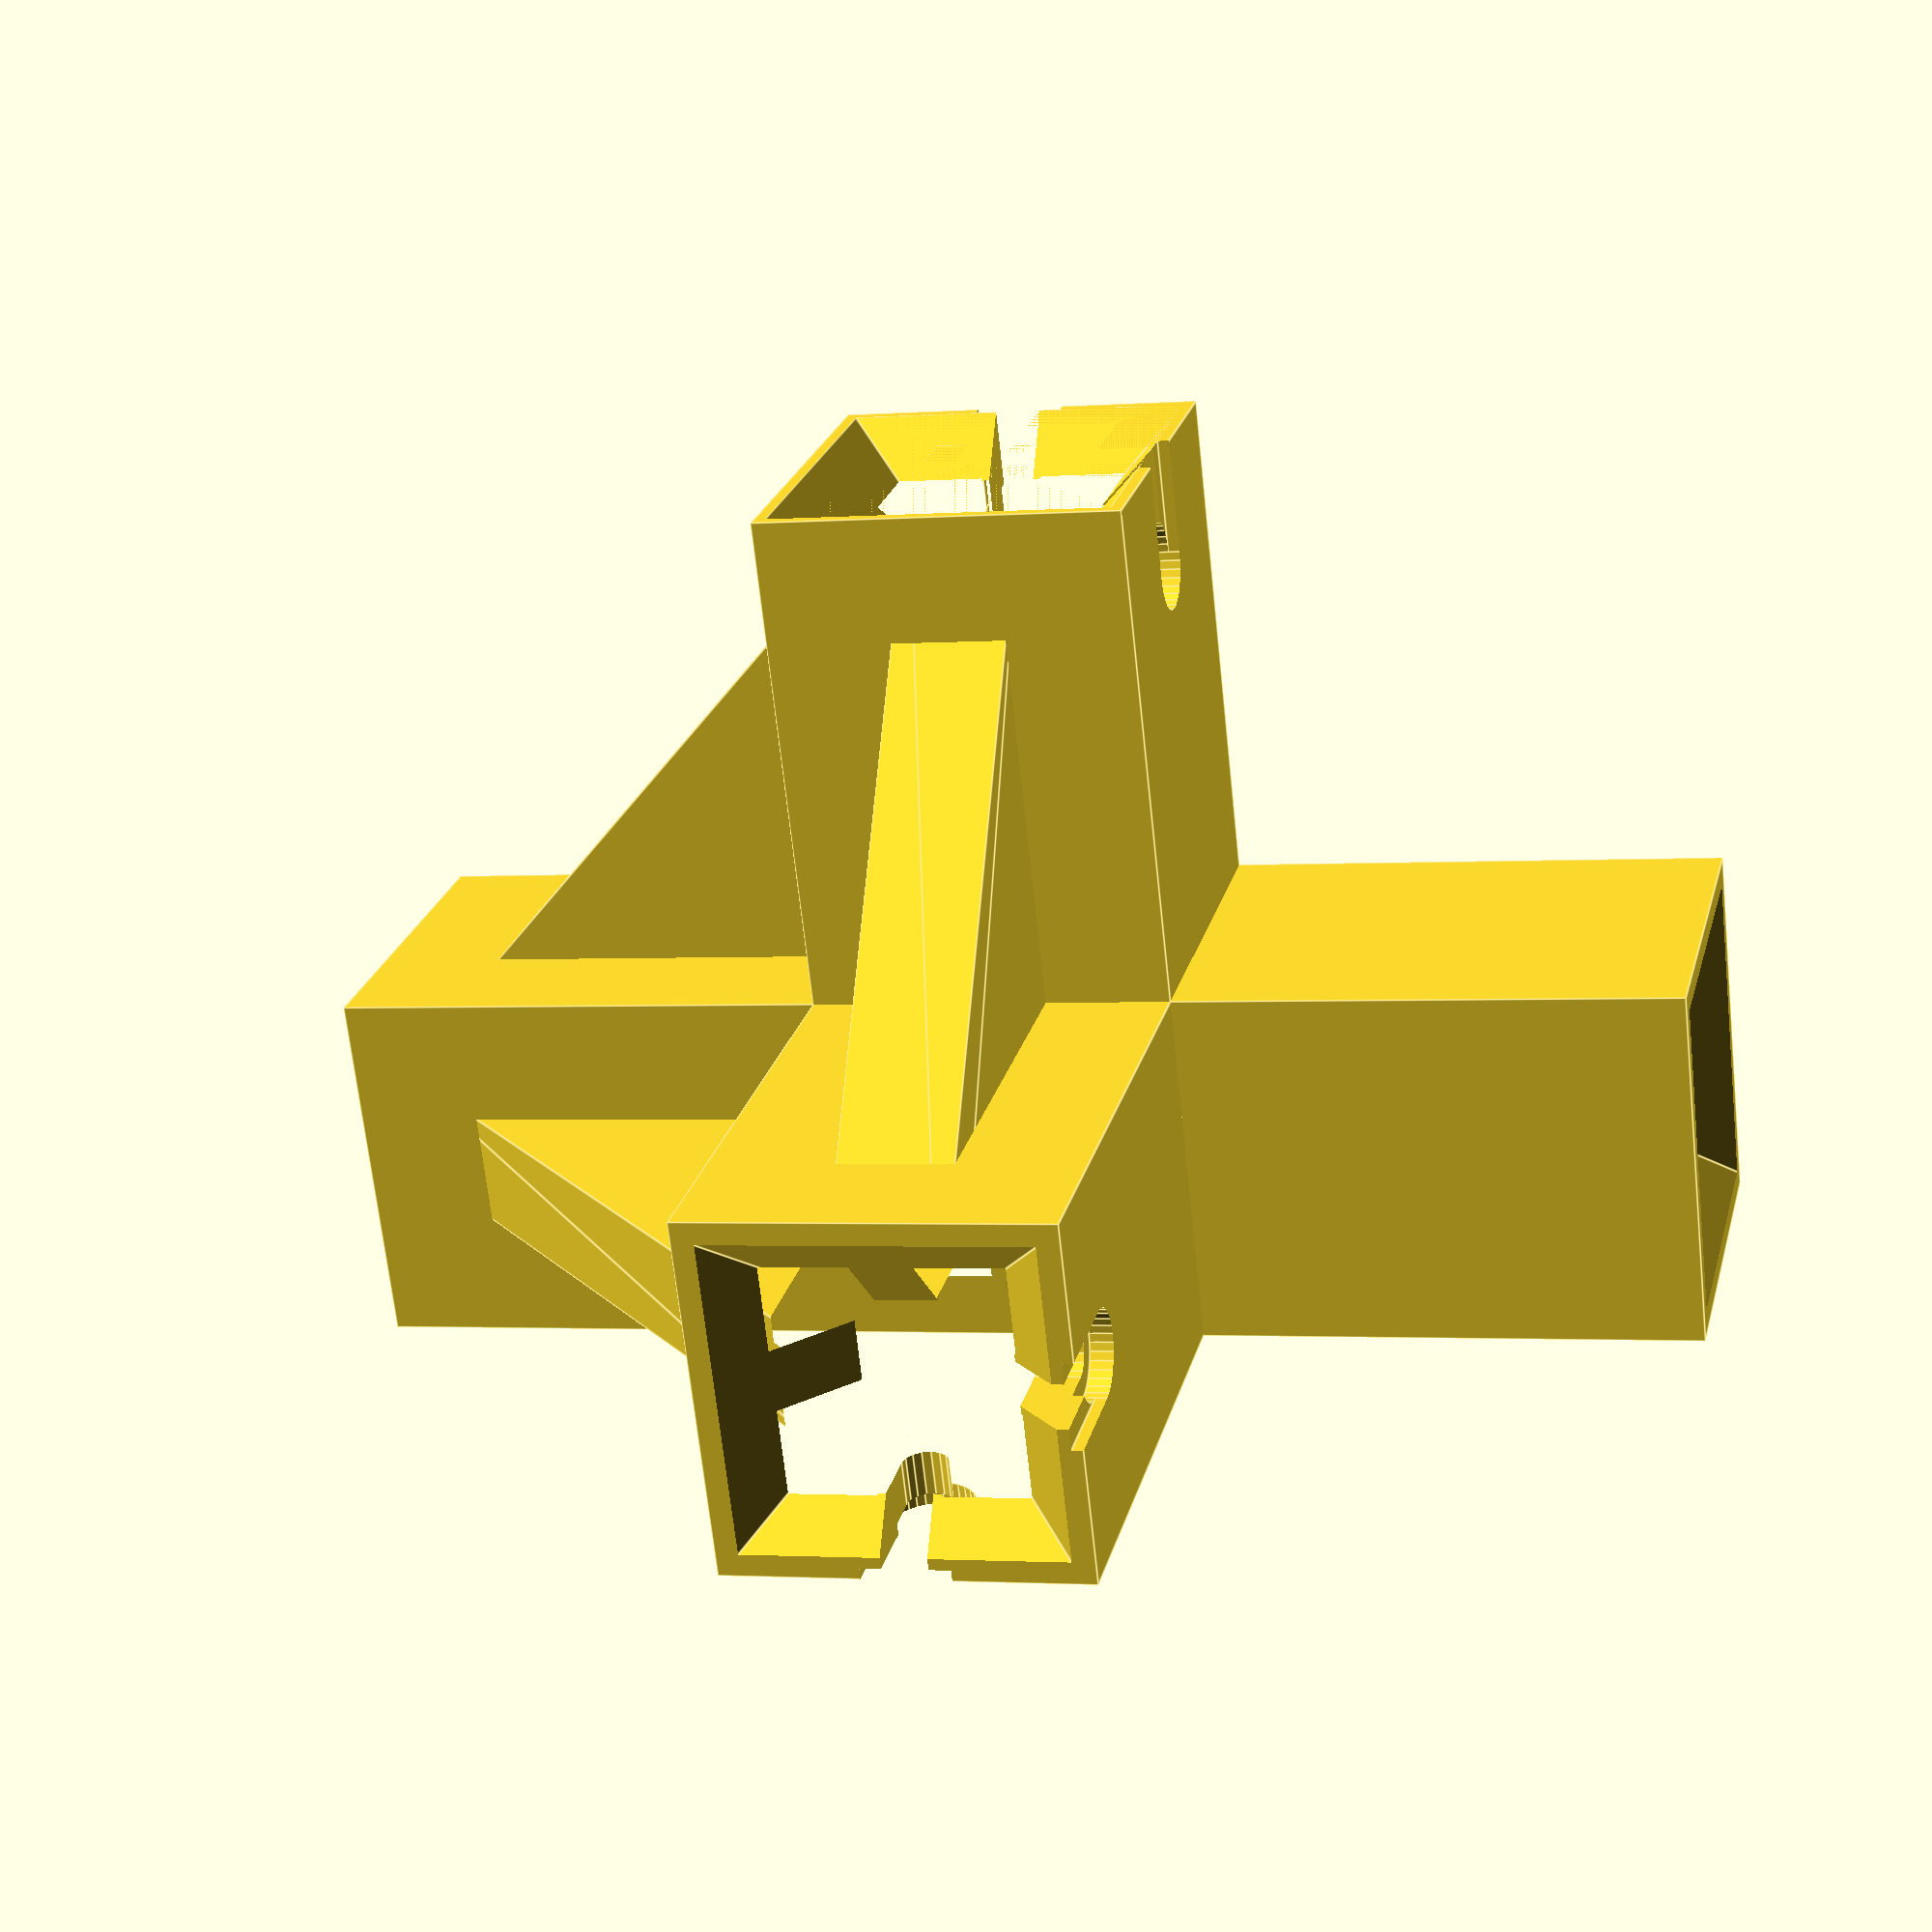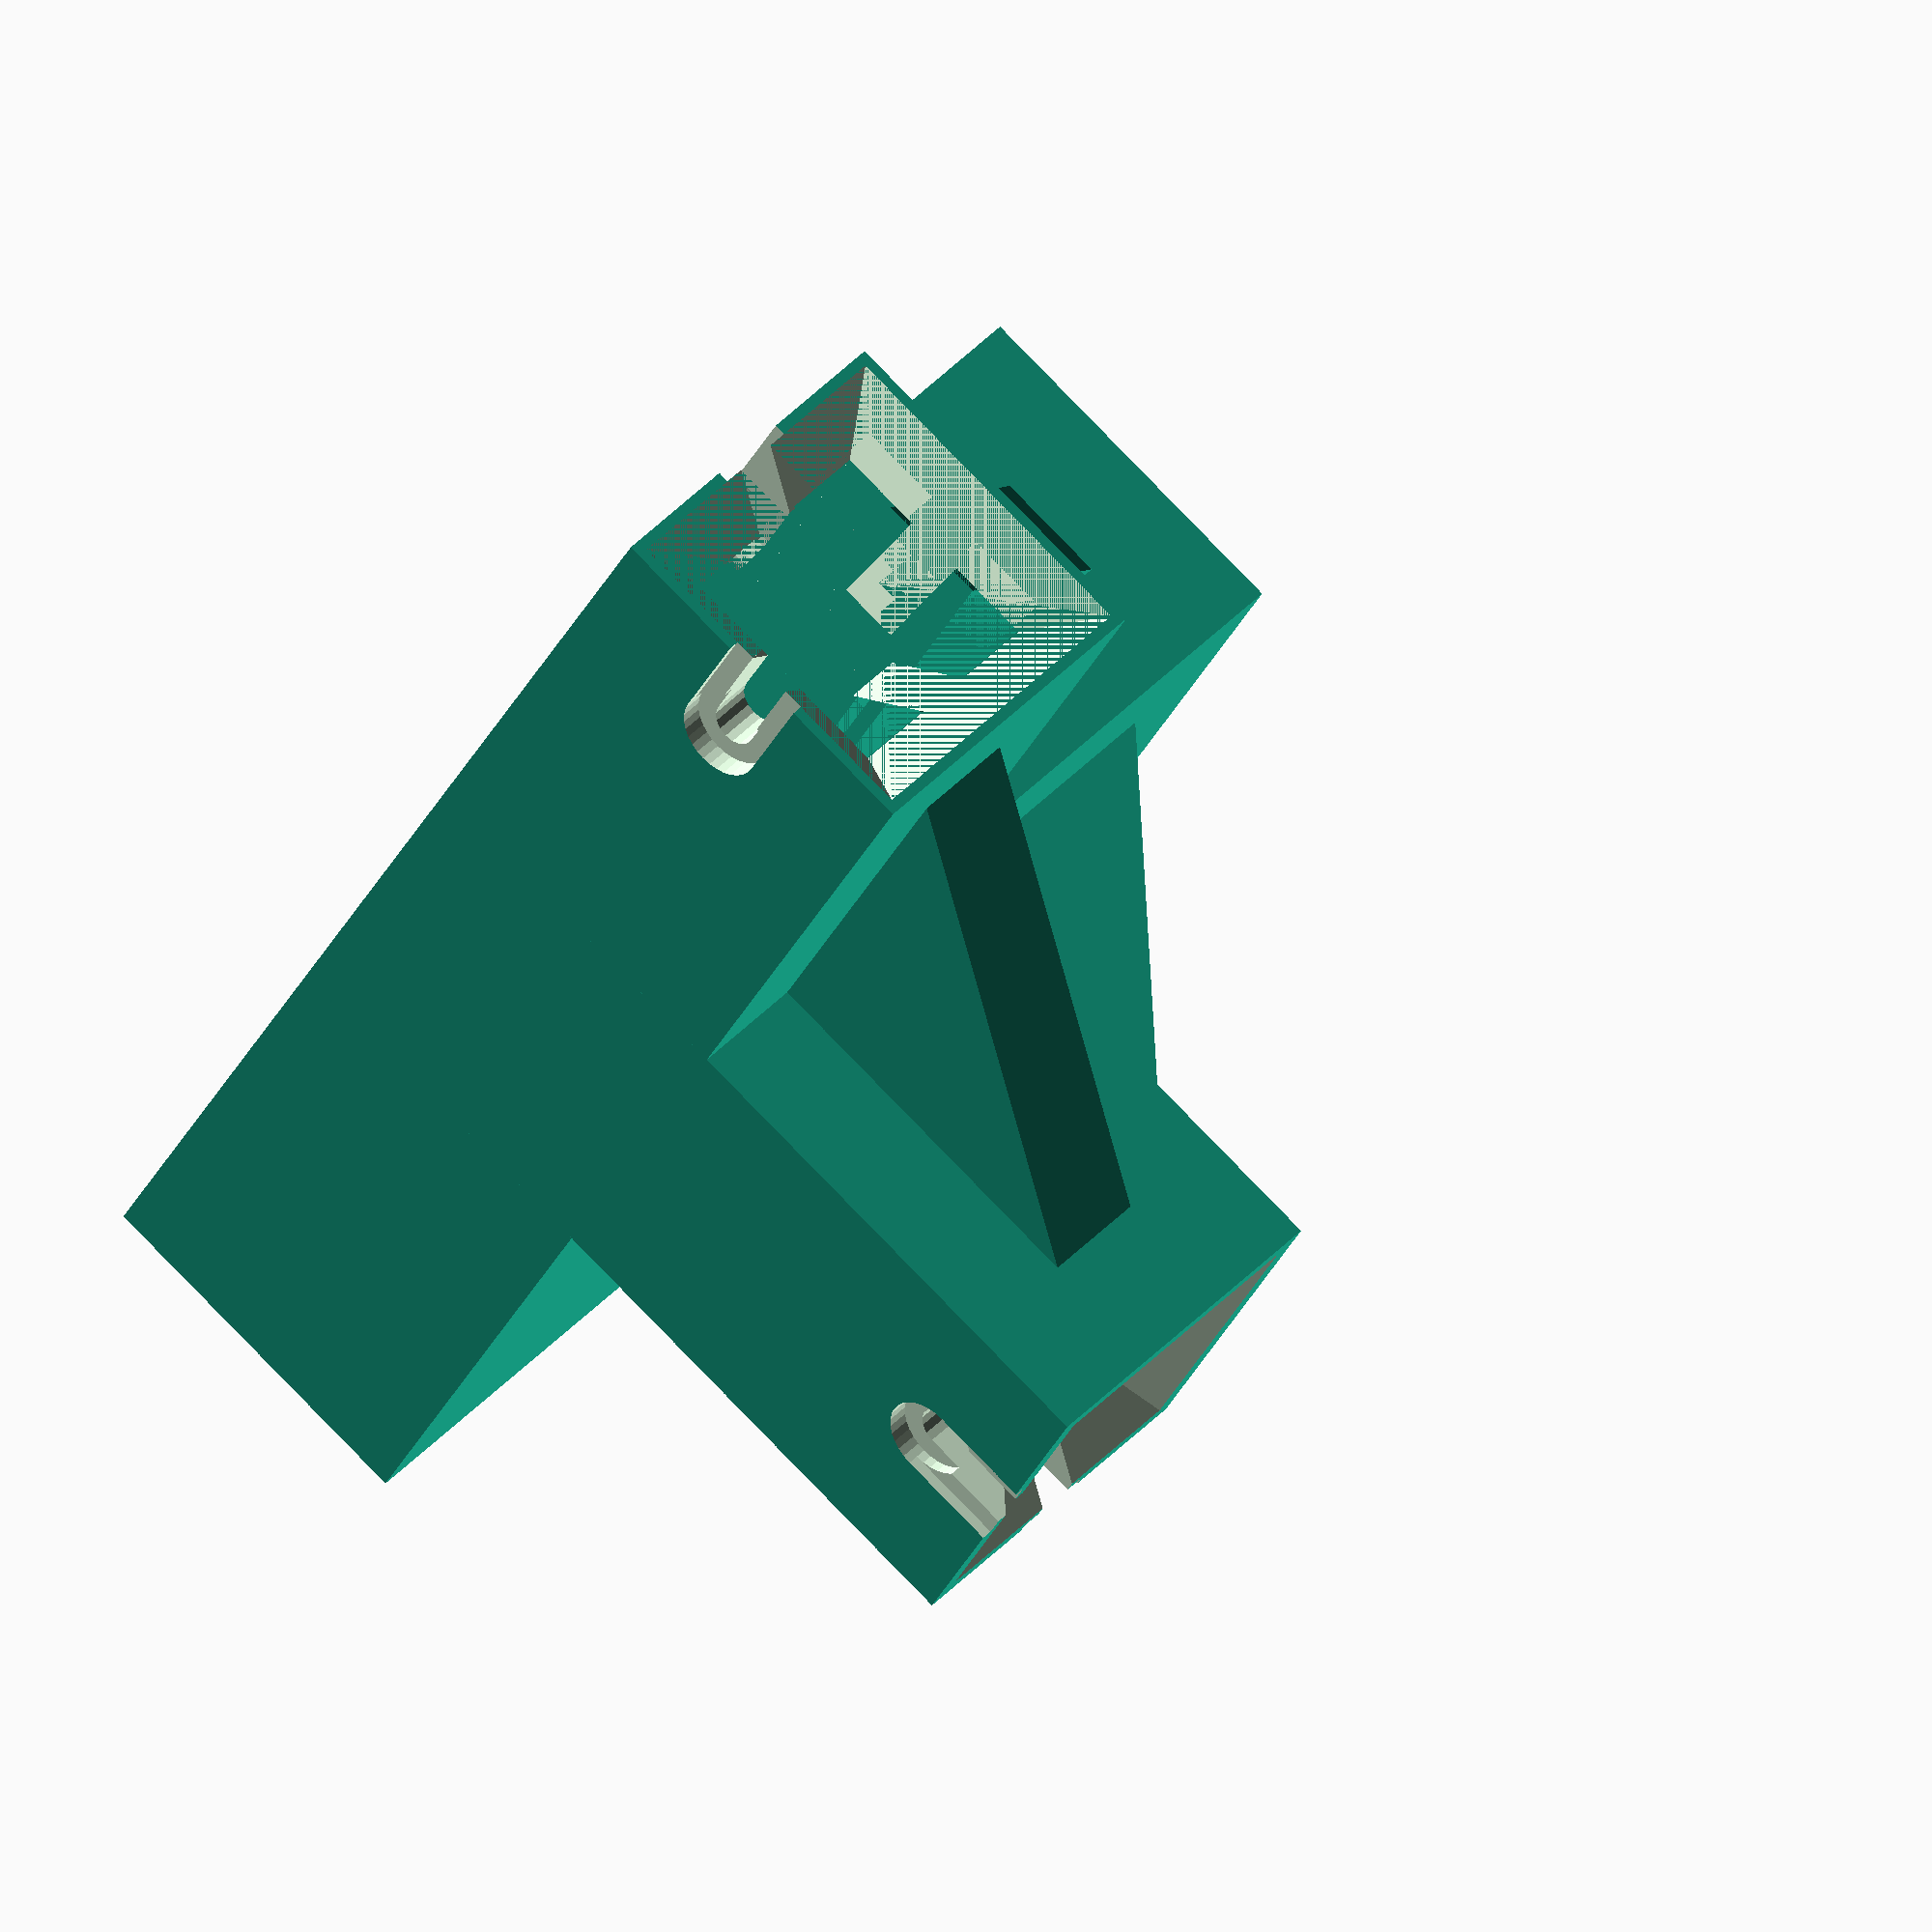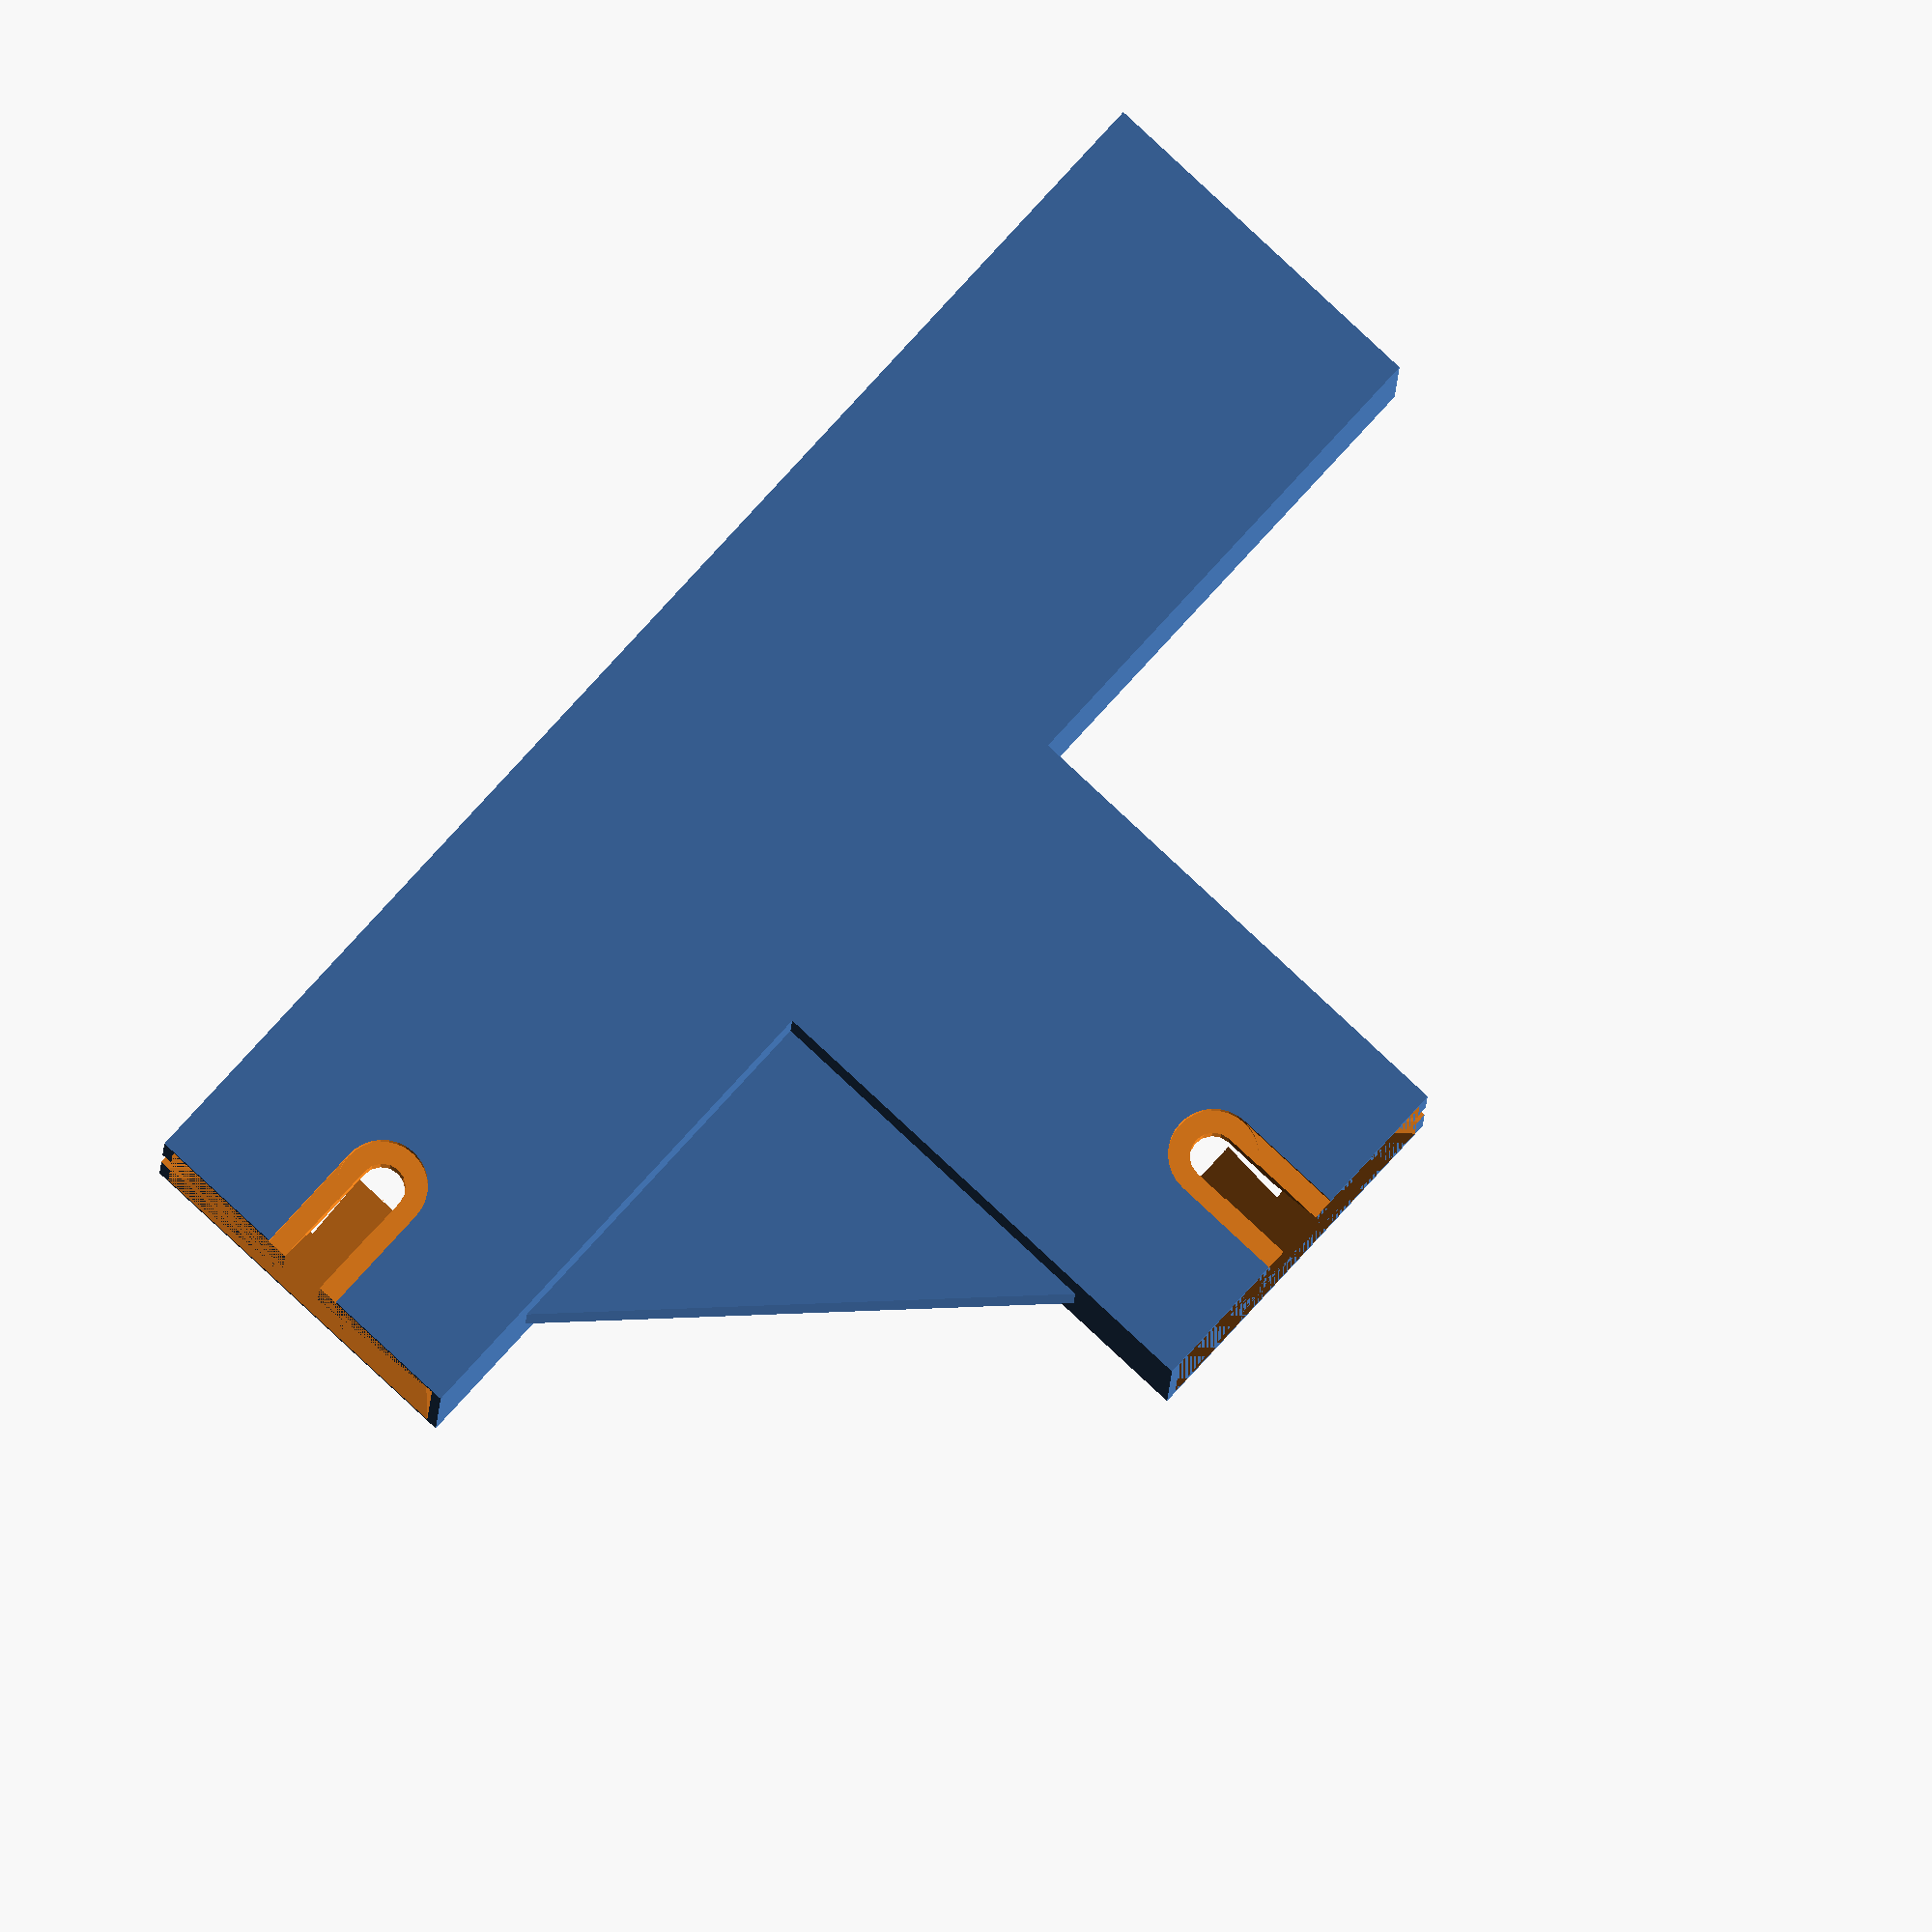
<openscad>
// Generated by SolidPython 1.1.3 on 2024-01-04 16:07:02


difference() {
	union() {
		union();
		translate(v = [60, 0, 0]) {
			rotate(a = [0, 90.0, 180.0]) {
				translate(v = [0, 0, 60.0]) {
					cube(center = true, size = [32.0000000000, 32.0000000000, 120.0]);
				}
			}
		}
		translate(v = [0, 0, 0]) {
			rotate(a = [0, 90.0, 90.0]) {
				translate(v = [0, 0, 30.0]) {
					cube(center = true, size = [32.0000000000, 32.0000000000, 60.0]);
				}
			}
		}
		translate(v = [0, 0, 60]) {
			rotate(a = [0, 180.0, 0.0]) {
				translate(v = [0, 0, 30.0]) {
					cube(center = true, size = [32.0000000000, 32.0000000000, 60.0]);
				}
			}
		}
		union() {
			union();
			hull() {
				union() {
					translate(v = [0, 0, 0]) {
						rotate(a = [0, 90.0, 90.0]) {
							translate(v = [0, 0, 30.0]) {
								cube(center = true, size = [10, 10, 60.0]);
							}
						}
					}
					translate(v = [0, 0, 60]) {
						rotate(a = [0, 180.0, 0.0]) {
							translate(v = [0, 0, 30.0]) {
								cube(center = true, size = [10, 10, 60.0]);
							}
						}
					}
				}
			}
			hull() {
				union() {
					translate(v = [0, 0, 0]) {
						rotate(a = [0, 90.0, 90.0]) {
							translate(v = [0, 0, 30.0]) {
								cube(center = true, size = [10, 10, 60.0]);
							}
						}
					}
					translate(v = [0, 0, 0]) {
						rotate(a = [0, 90.0, 0.0]) {
							translate(v = [0, 0, 30.0]) {
								cube(center = true, size = [10, 10, 60.0]);
							}
						}
					}
				}
			}
			hull() {
				union() {
					translate(v = [0, 0, 60]) {
						rotate(a = [0, 180.0, 0.0]) {
							translate(v = [0, 0, 30.0]) {
								cube(center = true, size = [10, 10, 60.0]);
							}
						}
					}
					translate(v = [0, 0, 0]) {
						rotate(a = [0, 90.0, 0.0]) {
							translate(v = [0, 0, 30.0]) {
								cube(center = true, size = [10, 10, 60.0]);
							}
						}
					}
				}
			}
		}
	}
	union() {
		translate(v = [60, 0, 0]) {
			rotate(a = [0, 90.0, 180.0]) {
				translate(v = [0, 0, 10]) {
					rotate(a = -90, v = [0, -1, 0]) {
						rotate(a = 90, v = [0, 0, 1]) {
							union() {
								translate(v = [0, -10, 0]) {
									rotate(a = -90, v = [1, 0, 0]) {
										polyhedron(convexity = 10, faces = [[0, 1, 4], [1, 5, 4], [1, 2, 5], [2, 6, 5], [2, 3, 6], [3, 7, 6], [3, 0, 7], [0, 4, 7], [3, 2, 1, 0], [4, 5, 6, 7]], points = [[-15.0000000000, 15.0000000000, 0.0000000000], [15.0000000000, 15.0000000000, 0.0000000000], [15.0000000000, -15.0000000000, 0.0000000000], [-15.0000000000, -15.0000000000, 0.0000000000], [0.0000000000, 0.0000000000, 15.0000000000], [0.0000000000, 0.0000000000, 15.0000000000], [0.0000000000, 0.0000000000, 15.0000000000], [0.0000000000, 0.0000000000, 15.0000000000]]);
									}
								}
								translate(v = [0, 11.9000000000, 0]) {
									rotate(a = -90, v = [1, 0, 0]) {
										union() {
											polyhedron(convexity = 10, faces = [[0, 1, 4], [1, 5, 4], [1, 2, 5], [2, 6, 5], [2, 3, 6], [3, 7, 6], [3, 0, 7], [0, 4, 7], [3, 2, 1, 0], [4, 5, 6, 7]], points = [[-10.3000000000, 10.3000000000, 0.0000000000], [-10.3000000000, 2.7000000000, 0.0000000000], [-4.6000000000, 0.0000000000, 0.0000000000], [0.0000000000, 0.0000000000, 0.0000000000], [0.0000000000, 0.0000000000, 20.0000000000], [0.0000000000, 0.0000000000, 20.0000000000], [0.0000000000, 0.0000000000, 20.0000000000], [0.0000000000, 0.0000000000, 20.0000000000]]);
											mirror(v = [0, 1]) {
												polyhedron(convexity = 10, faces = [[0, 1, 4], [1, 5, 4], [1, 2, 5], [2, 6, 5], [2, 3, 6], [3, 7, 6], [3, 0, 7], [0, 4, 7], [3, 2, 1, 0], [4, 5, 6, 7]], points = [[-10.3000000000, 10.3000000000, 0.0000000000], [-10.3000000000, 2.7000000000, 0.0000000000], [-4.6000000000, 0.0000000000, 0.0000000000], [0.0000000000, 0.0000000000, 0.0000000000], [0.0000000000, 0.0000000000, 20.0000000000], [0.0000000000, 0.0000000000, 20.0000000000], [0.0000000000, 0.0000000000, 20.0000000000], [0.0000000000, 0.0000000000, 20.0000000000]]);
											}
											mirror(v = [1, 1]) {
												union() {
													polyhedron(convexity = 10, faces = [[0, 1, 4], [1, 5, 4], [1, 2, 5], [2, 6, 5], [2, 3, 6], [3, 7, 6], [3, 0, 7], [0, 4, 7], [3, 2, 1, 0], [4, 5, 6, 7]], points = [[-10.3000000000, 10.3000000000, 0.0000000000], [-10.3000000000, 2.7000000000, 0.0000000000], [-4.6000000000, 0.0000000000, 0.0000000000], [0.0000000000, 0.0000000000, 0.0000000000], [0.0000000000, 0.0000000000, 20.0000000000], [0.0000000000, 0.0000000000, 20.0000000000], [0.0000000000, 0.0000000000, 20.0000000000], [0.0000000000, 0.0000000000, 20.0000000000]]);
													mirror(v = [0, 1]) {
														polyhedron(convexity = 10, faces = [[0, 1, 4], [1, 5, 4], [1, 2, 5], [2, 6, 5], [2, 3, 6], [3, 7, 6], [3, 0, 7], [0, 4, 7], [3, 2, 1, 0], [4, 5, 6, 7]], points = [[-10.3000000000, 10.3000000000, 0.0000000000], [-10.3000000000, 2.7000000000, 0.0000000000], [-4.6000000000, 0.0000000000, 0.0000000000], [0.0000000000, 0.0000000000, 0.0000000000], [0.0000000000, 0.0000000000, 20.0000000000], [0.0000000000, 0.0000000000, 20.0000000000], [0.0000000000, 0.0000000000, 20.0000000000], [0.0000000000, 0.0000000000, 20.0000000000]]);
													}
												}
											}
											mirror(v = [1, -1]) {
												union() {
													polyhedron(convexity = 10, faces = [[0, 1, 4], [1, 5, 4], [1, 2, 5], [2, 6, 5], [2, 3, 6], [3, 7, 6], [3, 0, 7], [0, 4, 7], [3, 2, 1, 0], [4, 5, 6, 7]], points = [[-10.3000000000, 10.3000000000, 0.0000000000], [-10.3000000000, 2.7000000000, 0.0000000000], [-4.6000000000, 0.0000000000, 0.0000000000], [0.0000000000, 0.0000000000, 0.0000000000], [0.0000000000, 0.0000000000, 20.0000000000], [0.0000000000, 0.0000000000, 20.0000000000], [0.0000000000, 0.0000000000, 20.0000000000], [0.0000000000, 0.0000000000, 20.0000000000]]);
													mirror(v = [0, 1]) {
														polyhedron(convexity = 10, faces = [[0, 1, 4], [1, 5, 4], [1, 2, 5], [2, 6, 5], [2, 3, 6], [3, 7, 6], [3, 0, 7], [0, 4, 7], [3, 2, 1, 0], [4, 5, 6, 7]], points = [[-10.3000000000, 10.3000000000, 0.0000000000], [-10.3000000000, 2.7000000000, 0.0000000000], [-4.6000000000, 0.0000000000, 0.0000000000], [0.0000000000, 0.0000000000, 0.0000000000], [0.0000000000, 0.0000000000, 20.0000000000], [0.0000000000, 0.0000000000, 20.0000000000], [0.0000000000, 0.0000000000, 20.0000000000], [0.0000000000, 0.0000000000, 20.0000000000]]);
													}
													mirror(v = [1, 1]) {
														union() {
															polyhedron(convexity = 10, faces = [[0, 1, 4], [1, 5, 4], [1, 2, 5], [2, 6, 5], [2, 3, 6], [3, 7, 6], [3, 0, 7], [0, 4, 7], [3, 2, 1, 0], [4, 5, 6, 7]], points = [[-10.3000000000, 10.3000000000, 0.0000000000], [-10.3000000000, 2.7000000000, 0.0000000000], [-4.6000000000, 0.0000000000, 0.0000000000], [0.0000000000, 0.0000000000, 0.0000000000], [0.0000000000, 0.0000000000, 20.0000000000], [0.0000000000, 0.0000000000, 20.0000000000], [0.0000000000, 0.0000000000, 20.0000000000], [0.0000000000, 0.0000000000, 20.0000000000]]);
															mirror(v = [0, 1]) {
																polyhedron(convexity = 10, faces = [[0, 1, 4], [1, 5, 4], [1, 2, 5], [2, 6, 5], [2, 3, 6], [3, 7, 6], [3, 0, 7], [0, 4, 7], [3, 2, 1, 0], [4, 5, 6, 7]], points = [[-10.3000000000, 10.3000000000, 0.0000000000], [-10.3000000000, 2.7000000000, 0.0000000000], [-4.6000000000, 0.0000000000, 0.0000000000], [0.0000000000, 0.0000000000, 0.0000000000], [0.0000000000, 0.0000000000, 20.0000000000], [0.0000000000, 0.0000000000, 20.0000000000], [0.0000000000, 0.0000000000, 20.0000000000], [0.0000000000, 0.0000000000, 20.0000000000]]);
															}
														}
													}
												}
											}
										}
									}
								}
								translate(v = [0, 101.0, 0]) {
									rotate(a = 180, v = [1, 0, 0]) {
										union() {
											translate(v = [0, -10, 0]) {
												rotate(a = -90, v = [1, 0, 0]) {
													polyhedron(convexity = 10, faces = [[0, 1, 4], [1, 5, 4], [1, 2, 5], [2, 6, 5], [2, 3, 6], [3, 7, 6], [3, 0, 7], [0, 4, 7], [3, 2, 1, 0], [4, 5, 6, 7]], points = [[-15.0000000000, 15.0000000000, 0.0000000000], [15.0000000000, 15.0000000000, 0.0000000000], [15.0000000000, -15.0000000000, 0.0000000000], [-15.0000000000, -15.0000000000, 0.0000000000], [0.0000000000, 0.0000000000, 15.0000000000], [0.0000000000, 0.0000000000, 15.0000000000], [0.0000000000, 0.0000000000, 15.0000000000], [0.0000000000, 0.0000000000, 15.0000000000]]);
												}
											}
											translate(v = [0, 11.9000000000, 0]) {
												rotate(a = -90, v = [1, 0, 0]) {
													union() {
														polyhedron(convexity = 10, faces = [[0, 1, 4], [1, 5, 4], [1, 2, 5], [2, 6, 5], [2, 3, 6], [3, 7, 6], [3, 0, 7], [0, 4, 7], [3, 2, 1, 0], [4, 5, 6, 7]], points = [[-10.3000000000, 10.3000000000, 0.0000000000], [-10.3000000000, 2.7000000000, 0.0000000000], [-4.6000000000, 0.0000000000, 0.0000000000], [0.0000000000, 0.0000000000, 0.0000000000], [0.0000000000, 0.0000000000, 20.0000000000], [0.0000000000, 0.0000000000, 20.0000000000], [0.0000000000, 0.0000000000, 20.0000000000], [0.0000000000, 0.0000000000, 20.0000000000]]);
														mirror(v = [0, 1]) {
															polyhedron(convexity = 10, faces = [[0, 1, 4], [1, 5, 4], [1, 2, 5], [2, 6, 5], [2, 3, 6], [3, 7, 6], [3, 0, 7], [0, 4, 7], [3, 2, 1, 0], [4, 5, 6, 7]], points = [[-10.3000000000, 10.3000000000, 0.0000000000], [-10.3000000000, 2.7000000000, 0.0000000000], [-4.6000000000, 0.0000000000, 0.0000000000], [0.0000000000, 0.0000000000, 0.0000000000], [0.0000000000, 0.0000000000, 20.0000000000], [0.0000000000, 0.0000000000, 20.0000000000], [0.0000000000, 0.0000000000, 20.0000000000], [0.0000000000, 0.0000000000, 20.0000000000]]);
														}
														mirror(v = [1, 1]) {
															union() {
																polyhedron(convexity = 10, faces = [[0, 1, 4], [1, 5, 4], [1, 2, 5], [2, 6, 5], [2, 3, 6], [3, 7, 6], [3, 0, 7], [0, 4, 7], [3, 2, 1, 0], [4, 5, 6, 7]], points = [[-10.3000000000, 10.3000000000, 0.0000000000], [-10.3000000000, 2.7000000000, 0.0000000000], [-4.6000000000, 0.0000000000, 0.0000000000], [0.0000000000, 0.0000000000, 0.0000000000], [0.0000000000, 0.0000000000, 20.0000000000], [0.0000000000, 0.0000000000, 20.0000000000], [0.0000000000, 0.0000000000, 20.0000000000], [0.0000000000, 0.0000000000, 20.0000000000]]);
																mirror(v = [0, 1]) {
																	polyhedron(convexity = 10, faces = [[0, 1, 4], [1, 5, 4], [1, 2, 5], [2, 6, 5], [2, 3, 6], [3, 7, 6], [3, 0, 7], [0, 4, 7], [3, 2, 1, 0], [4, 5, 6, 7]], points = [[-10.3000000000, 10.3000000000, 0.0000000000], [-10.3000000000, 2.7000000000, 0.0000000000], [-4.6000000000, 0.0000000000, 0.0000000000], [0.0000000000, 0.0000000000, 0.0000000000], [0.0000000000, 0.0000000000, 20.0000000000], [0.0000000000, 0.0000000000, 20.0000000000], [0.0000000000, 0.0000000000, 20.0000000000], [0.0000000000, 0.0000000000, 20.0000000000]]);
																}
															}
														}
														mirror(v = [1, -1]) {
															union() {
																polyhedron(convexity = 10, faces = [[0, 1, 4], [1, 5, 4], [1, 2, 5], [2, 6, 5], [2, 3, 6], [3, 7, 6], [3, 0, 7], [0, 4, 7], [3, 2, 1, 0], [4, 5, 6, 7]], points = [[-10.3000000000, 10.3000000000, 0.0000000000], [-10.3000000000, 2.7000000000, 0.0000000000], [-4.6000000000, 0.0000000000, 0.0000000000], [0.0000000000, 0.0000000000, 0.0000000000], [0.0000000000, 0.0000000000, 20.0000000000], [0.0000000000, 0.0000000000, 20.0000000000], [0.0000000000, 0.0000000000, 20.0000000000], [0.0000000000, 0.0000000000, 20.0000000000]]);
																mirror(v = [0, 1]) {
																	polyhedron(convexity = 10, faces = [[0, 1, 4], [1, 5, 4], [1, 2, 5], [2, 6, 5], [2, 3, 6], [3, 7, 6], [3, 0, 7], [0, 4, 7], [3, 2, 1, 0], [4, 5, 6, 7]], points = [[-10.3000000000, 10.3000000000, 0.0000000000], [-10.3000000000, 2.7000000000, 0.0000000000], [-4.6000000000, 0.0000000000, 0.0000000000], [0.0000000000, 0.0000000000, 0.0000000000], [0.0000000000, 0.0000000000, 20.0000000000], [0.0000000000, 0.0000000000, 20.0000000000], [0.0000000000, 0.0000000000, 20.0000000000], [0.0000000000, 0.0000000000, 20.0000000000]]);
																}
																mirror(v = [1, 1]) {
																	union() {
																		polyhedron(convexity = 10, faces = [[0, 1, 4], [1, 5, 4], [1, 2, 5], [2, 6, 5], [2, 3, 6], [3, 7, 6], [3, 0, 7], [0, 4, 7], [3, 2, 1, 0], [4, 5, 6, 7]], points = [[-10.3000000000, 10.3000000000, 0.0000000000], [-10.3000000000, 2.7000000000, 0.0000000000], [-4.6000000000, 0.0000000000, 0.0000000000], [0.0000000000, 0.0000000000, 0.0000000000], [0.0000000000, 0.0000000000, 20.0000000000], [0.0000000000, 0.0000000000, 20.0000000000], [0.0000000000, 0.0000000000, 20.0000000000], [0.0000000000, 0.0000000000, 20.0000000000]]);
																		mirror(v = [0, 1]) {
																			polyhedron(convexity = 10, faces = [[0, 1, 4], [1, 5, 4], [1, 2, 5], [2, 6, 5], [2, 3, 6], [3, 7, 6], [3, 0, 7], [0, 4, 7], [3, 2, 1, 0], [4, 5, 6, 7]], points = [[-10.3000000000, 10.3000000000, 0.0000000000], [-10.3000000000, 2.7000000000, 0.0000000000], [-4.6000000000, 0.0000000000, 0.0000000000], [0.0000000000, 0.0000000000, 0.0000000000], [0.0000000000, 0.0000000000, 20.0000000000], [0.0000000000, 0.0000000000, 20.0000000000], [0.0000000000, 0.0000000000, 20.0000000000], [0.0000000000, 0.0000000000, 20.0000000000]]);
																		}
																	}
																}
															}
														}
													}
												}
											}
										}
									}
								}
								rotate(a = 90, v = [0, 1, 0]) {
									union() {
										translate(v = [0, 0, 14]) {
											cylinder($fn = 32, h = 4, r = 3.8750000000);
										}
										translate(v = [-3.8750000000, -12, 15]) {
											cube(size = [7.7500000000, 12, 4]);
										}
										union() {
											cylinder($fn = 16, h = 19, r = 2.0000000000);
											translate(v = [-2.0000000000, -12, 0]) {
												cube(size = [4, 12, 19]);
											}
										}
										rotate(a = -90, v = [0, 1, 0]) {
											polyhedron(convexity = 10, faces = [[0, 1, 3], [1, 4, 3], [1, 2, 4], [2, 5, 4], [2, 0, 5], [0, 3, 5], [2, 1, 0], [3, 4, 5]], points = [[0.0000000000, -10.0000000000, 0.0000000000], [10.1500000000, -10.0000000000, 10.1500000000], [10.1500000000, -10.0000000000, -10.1500000000], [0.0000000000, 12.0000000000, 0.0000000000], [10.1500000000, 12.0000000000, 10.1500000000], [10.1500000000, 12.0000000000, -10.1500000000]]);
										}
									}
								}
								union() {
									translate(v = [0, 0, 14]) {
										cylinder($fn = 32, h = 4, r = 3.8750000000);
									}
									translate(v = [-3.8750000000, -12, 15]) {
										cube(size = [7.7500000000, 12, 4]);
									}
									union() {
										cylinder($fn = 16, h = 19, r = 2.0000000000);
										translate(v = [-2.0000000000, -12, 0]) {
											cube(size = [4, 12, 19]);
										}
									}
									rotate(a = -90, v = [0, 1, 0]) {
										polyhedron(convexity = 10, faces = [[0, 1, 3], [1, 4, 3], [1, 2, 4], [2, 5, 4], [2, 0, 5], [0, 3, 5], [2, 1, 0], [3, 4, 5]], points = [[0.0000000000, -10.0000000000, 0.0000000000], [10.1500000000, -10.0000000000, 10.1500000000], [10.1500000000, -10.0000000000, -10.1500000000], [0.0000000000, 12.0000000000, 0.0000000000], [10.1500000000, 12.0000000000, 10.1500000000], [10.1500000000, 12.0000000000, -10.1500000000]]);
									}
								}
								translate(v = [0, -10, 0]) {
									rotate(a = -90, v = [1, 0, 0]) {
										union() {
											polyhedron(convexity = 10, faces = [[0, 1, 5], [1, 6, 5], [1, 2, 6], [2, 7, 6], [2, 3, 7], [3, 8, 7], [3, 4, 8], [4, 9, 8], [4, 0, 9], [0, 5, 9], [4, 3, 2, 1, 0], [5, 6, 7, 8, 9]], points = [[-10.3, 10.3, 0.0], [-10.3, 2.7, 0.0], [-4.6000000000000005, 2.7, 0.0], [-4.6000000000000005, 0.0, 0.0], [0.0, 0.0, 0.0], [-10.3, 10.3, 120.0], [-10.3, 2.7, 120.0], [-4.6000000000000005, 2.7, 120.0], [-4.6000000000000005, 0.0, 120.0], [0.0, 0.0, 120.0]]);
											mirror(v = [0, 1]) {
												polyhedron(convexity = 10, faces = [[0, 1, 5], [1, 6, 5], [1, 2, 6], [2, 7, 6], [2, 3, 7], [3, 8, 7], [3, 4, 8], [4, 9, 8], [4, 0, 9], [0, 5, 9], [4, 3, 2, 1, 0], [5, 6, 7, 8, 9]], points = [[-10.3, 10.3, 0.0], [-10.3, 2.7, 0.0], [-4.6000000000000005, 2.7, 0.0], [-4.6000000000000005, 0.0, 0.0], [0.0, 0.0, 0.0], [-10.3, 10.3, 120.0], [-10.3, 2.7, 120.0], [-4.6000000000000005, 2.7, 120.0], [-4.6000000000000005, 0.0, 120.0], [0.0, 0.0, 120.0]]);
											}
											mirror(v = [1, 1]) {
												union() {
													polyhedron(convexity = 10, faces = [[0, 1, 5], [1, 6, 5], [1, 2, 6], [2, 7, 6], [2, 3, 7], [3, 8, 7], [3, 4, 8], [4, 9, 8], [4, 0, 9], [0, 5, 9], [4, 3, 2, 1, 0], [5, 6, 7, 8, 9]], points = [[-10.3, 10.3, 0.0], [-10.3, 2.7, 0.0], [-4.6000000000000005, 2.7, 0.0], [-4.6000000000000005, 0.0, 0.0], [0.0, 0.0, 0.0], [-10.3, 10.3, 120.0], [-10.3, 2.7, 120.0], [-4.6000000000000005, 2.7, 120.0], [-4.6000000000000005, 0.0, 120.0], [0.0, 0.0, 120.0]]);
													mirror(v = [0, 1]) {
														polyhedron(convexity = 10, faces = [[0, 1, 5], [1, 6, 5], [1, 2, 6], [2, 7, 6], [2, 3, 7], [3, 8, 7], [3, 4, 8], [4, 9, 8], [4, 0, 9], [0, 5, 9], [4, 3, 2, 1, 0], [5, 6, 7, 8, 9]], points = [[-10.3, 10.3, 0.0], [-10.3, 2.7, 0.0], [-4.6000000000000005, 2.7, 0.0], [-4.6000000000000005, 0.0, 0.0], [0.0, 0.0, 0.0], [-10.3, 10.3, 120.0], [-10.3, 2.7, 120.0], [-4.6000000000000005, 2.7, 120.0], [-4.6000000000000005, 0.0, 120.0], [0.0, 0.0, 120.0]]);
													}
												}
											}
											mirror(v = [1, -1]) {
												union() {
													polyhedron(convexity = 10, faces = [[0, 1, 5], [1, 6, 5], [1, 2, 6], [2, 7, 6], [2, 3, 7], [3, 8, 7], [3, 4, 8], [4, 9, 8], [4, 0, 9], [0, 5, 9], [4, 3, 2, 1, 0], [5, 6, 7, 8, 9]], points = [[-10.3, 10.3, 0.0], [-10.3, 2.7, 0.0], [-4.6000000000000005, 2.7, 0.0], [-4.6000000000000005, 0.0, 0.0], [0.0, 0.0, 0.0], [-10.3, 10.3, 120.0], [-10.3, 2.7, 120.0], [-4.6000000000000005, 2.7, 120.0], [-4.6000000000000005, 0.0, 120.0], [0.0, 0.0, 120.0]]);
													mirror(v = [0, 1]) {
														polyhedron(convexity = 10, faces = [[0, 1, 5], [1, 6, 5], [1, 2, 6], [2, 7, 6], [2, 3, 7], [3, 8, 7], [3, 4, 8], [4, 9, 8], [4, 0, 9], [0, 5, 9], [4, 3, 2, 1, 0], [5, 6, 7, 8, 9]], points = [[-10.3, 10.3, 0.0], [-10.3, 2.7, 0.0], [-4.6000000000000005, 2.7, 0.0], [-4.6000000000000005, 0.0, 0.0], [0.0, 0.0, 0.0], [-10.3, 10.3, 120.0], [-10.3, 2.7, 120.0], [-4.6000000000000005, 2.7, 120.0], [-4.6000000000000005, 0.0, 120.0], [0.0, 0.0, 120.0]]);
													}
													mirror(v = [1, 1]) {
														union() {
															polyhedron(convexity = 10, faces = [[0, 1, 5], [1, 6, 5], [1, 2, 6], [2, 7, 6], [2, 3, 7], [3, 8, 7], [3, 4, 8], [4, 9, 8], [4, 0, 9], [0, 5, 9], [4, 3, 2, 1, 0], [5, 6, 7, 8, 9]], points = [[-10.3, 10.3, 0.0], [-10.3, 2.7, 0.0], [-4.6000000000000005, 2.7, 0.0], [-4.6000000000000005, 0.0, 0.0], [0.0, 0.0, 0.0], [-10.3, 10.3, 120.0], [-10.3, 2.7, 120.0], [-4.6000000000000005, 2.7, 120.0], [-4.6000000000000005, 0.0, 120.0], [0.0, 0.0, 120.0]]);
															mirror(v = [0, 1]) {
																polyhedron(convexity = 10, faces = [[0, 1, 5], [1, 6, 5], [1, 2, 6], [2, 7, 6], [2, 3, 7], [3, 8, 7], [3, 4, 8], [4, 9, 8], [4, 0, 9], [0, 5, 9], [4, 3, 2, 1, 0], [5, 6, 7, 8, 9]], points = [[-10.3, 10.3, 0.0], [-10.3, 2.7, 0.0], [-4.6000000000000005, 2.7, 0.0], [-4.6000000000000005, 0.0, 0.0], [0.0, 0.0, 0.0], [-10.3, 10.3, 120.0], [-10.3, 2.7, 120.0], [-4.6000000000000005, 2.7, 120.0], [-4.6000000000000005, 0.0, 120.0], [0.0, 0.0, 120.0]]);
															}
														}
													}
												}
											}
										}
									}
								}
							}
						}
					}
				}
			}
		}
		translate(v = [0, 0, 0]) {
			rotate(a = [0, 90.0, 90.0]) {
				translate(v = [0, 0, 10]) {
					rotate(a = -90, v = [0, -1, 0]) {
						rotate(a = 90, v = [0, 0, 1]) {
							union() {
								translate(v = [0, -10, 0]) {
									rotate(a = -90, v = [1, 0, 0]) {
										polyhedron(convexity = 10, faces = [[0, 1, 4], [1, 5, 4], [1, 2, 5], [2, 6, 5], [2, 3, 6], [3, 7, 6], [3, 0, 7], [0, 4, 7], [3, 2, 1, 0], [4, 5, 6, 7]], points = [[-15.0000000000, 15.0000000000, 0.0000000000], [15.0000000000, 15.0000000000, 0.0000000000], [15.0000000000, -15.0000000000, 0.0000000000], [-15.0000000000, -15.0000000000, 0.0000000000], [0.0000000000, 0.0000000000, 15.0000000000], [0.0000000000, 0.0000000000, 15.0000000000], [0.0000000000, 0.0000000000, 15.0000000000], [0.0000000000, 0.0000000000, 15.0000000000]]);
									}
								}
								translate(v = [0, 11.9000000000, 0]) {
									rotate(a = -90, v = [1, 0, 0]) {
										union() {
											polyhedron(convexity = 10, faces = [[0, 1, 4], [1, 5, 4], [1, 2, 5], [2, 6, 5], [2, 3, 6], [3, 7, 6], [3, 0, 7], [0, 4, 7], [3, 2, 1, 0], [4, 5, 6, 7]], points = [[-10.3000000000, 10.3000000000, 0.0000000000], [-10.3000000000, 2.7000000000, 0.0000000000], [-4.6000000000, 0.0000000000, 0.0000000000], [0.0000000000, 0.0000000000, 0.0000000000], [0.0000000000, 0.0000000000, 20.0000000000], [0.0000000000, 0.0000000000, 20.0000000000], [0.0000000000, 0.0000000000, 20.0000000000], [0.0000000000, 0.0000000000, 20.0000000000]]);
											mirror(v = [0, 1]) {
												polyhedron(convexity = 10, faces = [[0, 1, 4], [1, 5, 4], [1, 2, 5], [2, 6, 5], [2, 3, 6], [3, 7, 6], [3, 0, 7], [0, 4, 7], [3, 2, 1, 0], [4, 5, 6, 7]], points = [[-10.3000000000, 10.3000000000, 0.0000000000], [-10.3000000000, 2.7000000000, 0.0000000000], [-4.6000000000, 0.0000000000, 0.0000000000], [0.0000000000, 0.0000000000, 0.0000000000], [0.0000000000, 0.0000000000, 20.0000000000], [0.0000000000, 0.0000000000, 20.0000000000], [0.0000000000, 0.0000000000, 20.0000000000], [0.0000000000, 0.0000000000, 20.0000000000]]);
											}
											mirror(v = [1, 1]) {
												union() {
													polyhedron(convexity = 10, faces = [[0, 1, 4], [1, 5, 4], [1, 2, 5], [2, 6, 5], [2, 3, 6], [3, 7, 6], [3, 0, 7], [0, 4, 7], [3, 2, 1, 0], [4, 5, 6, 7]], points = [[-10.3000000000, 10.3000000000, 0.0000000000], [-10.3000000000, 2.7000000000, 0.0000000000], [-4.6000000000, 0.0000000000, 0.0000000000], [0.0000000000, 0.0000000000, 0.0000000000], [0.0000000000, 0.0000000000, 20.0000000000], [0.0000000000, 0.0000000000, 20.0000000000], [0.0000000000, 0.0000000000, 20.0000000000], [0.0000000000, 0.0000000000, 20.0000000000]]);
													mirror(v = [0, 1]) {
														polyhedron(convexity = 10, faces = [[0, 1, 4], [1, 5, 4], [1, 2, 5], [2, 6, 5], [2, 3, 6], [3, 7, 6], [3, 0, 7], [0, 4, 7], [3, 2, 1, 0], [4, 5, 6, 7]], points = [[-10.3000000000, 10.3000000000, 0.0000000000], [-10.3000000000, 2.7000000000, 0.0000000000], [-4.6000000000, 0.0000000000, 0.0000000000], [0.0000000000, 0.0000000000, 0.0000000000], [0.0000000000, 0.0000000000, 20.0000000000], [0.0000000000, 0.0000000000, 20.0000000000], [0.0000000000, 0.0000000000, 20.0000000000], [0.0000000000, 0.0000000000, 20.0000000000]]);
													}
												}
											}
											mirror(v = [1, -1]) {
												union() {
													polyhedron(convexity = 10, faces = [[0, 1, 4], [1, 5, 4], [1, 2, 5], [2, 6, 5], [2, 3, 6], [3, 7, 6], [3, 0, 7], [0, 4, 7], [3, 2, 1, 0], [4, 5, 6, 7]], points = [[-10.3000000000, 10.3000000000, 0.0000000000], [-10.3000000000, 2.7000000000, 0.0000000000], [-4.6000000000, 0.0000000000, 0.0000000000], [0.0000000000, 0.0000000000, 0.0000000000], [0.0000000000, 0.0000000000, 20.0000000000], [0.0000000000, 0.0000000000, 20.0000000000], [0.0000000000, 0.0000000000, 20.0000000000], [0.0000000000, 0.0000000000, 20.0000000000]]);
													mirror(v = [0, 1]) {
														polyhedron(convexity = 10, faces = [[0, 1, 4], [1, 5, 4], [1, 2, 5], [2, 6, 5], [2, 3, 6], [3, 7, 6], [3, 0, 7], [0, 4, 7], [3, 2, 1, 0], [4, 5, 6, 7]], points = [[-10.3000000000, 10.3000000000, 0.0000000000], [-10.3000000000, 2.7000000000, 0.0000000000], [-4.6000000000, 0.0000000000, 0.0000000000], [0.0000000000, 0.0000000000, 0.0000000000], [0.0000000000, 0.0000000000, 20.0000000000], [0.0000000000, 0.0000000000, 20.0000000000], [0.0000000000, 0.0000000000, 20.0000000000], [0.0000000000, 0.0000000000, 20.0000000000]]);
													}
													mirror(v = [1, 1]) {
														union() {
															polyhedron(convexity = 10, faces = [[0, 1, 4], [1, 5, 4], [1, 2, 5], [2, 6, 5], [2, 3, 6], [3, 7, 6], [3, 0, 7], [0, 4, 7], [3, 2, 1, 0], [4, 5, 6, 7]], points = [[-10.3000000000, 10.3000000000, 0.0000000000], [-10.3000000000, 2.7000000000, 0.0000000000], [-4.6000000000, 0.0000000000, 0.0000000000], [0.0000000000, 0.0000000000, 0.0000000000], [0.0000000000, 0.0000000000, 20.0000000000], [0.0000000000, 0.0000000000, 20.0000000000], [0.0000000000, 0.0000000000, 20.0000000000], [0.0000000000, 0.0000000000, 20.0000000000]]);
															mirror(v = [0, 1]) {
																polyhedron(convexity = 10, faces = [[0, 1, 4], [1, 5, 4], [1, 2, 5], [2, 6, 5], [2, 3, 6], [3, 7, 6], [3, 0, 7], [0, 4, 7], [3, 2, 1, 0], [4, 5, 6, 7]], points = [[-10.3000000000, 10.3000000000, 0.0000000000], [-10.3000000000, 2.7000000000, 0.0000000000], [-4.6000000000, 0.0000000000, 0.0000000000], [0.0000000000, 0.0000000000, 0.0000000000], [0.0000000000, 0.0000000000, 20.0000000000], [0.0000000000, 0.0000000000, 20.0000000000], [0.0000000000, 0.0000000000, 20.0000000000], [0.0000000000, 0.0000000000, 20.0000000000]]);
															}
														}
													}
												}
											}
										}
									}
								}
								translate(v = [0, 41.0, 0]) {
									rotate(a = 180, v = [1, 0, 0]) {
										union() {
											translate(v = [0, -10, 0]) {
												rotate(a = -90, v = [1, 0, 0]) {
													polyhedron(convexity = 10, faces = [[0, 1, 4], [1, 5, 4], [1, 2, 5], [2, 6, 5], [2, 3, 6], [3, 7, 6], [3, 0, 7], [0, 4, 7], [3, 2, 1, 0], [4, 5, 6, 7]], points = [[-15.0000000000, 15.0000000000, 0.0000000000], [15.0000000000, 15.0000000000, 0.0000000000], [15.0000000000, -15.0000000000, 0.0000000000], [-15.0000000000, -15.0000000000, 0.0000000000], [0.0000000000, 0.0000000000, 15.0000000000], [0.0000000000, 0.0000000000, 15.0000000000], [0.0000000000, 0.0000000000, 15.0000000000], [0.0000000000, 0.0000000000, 15.0000000000]]);
												}
											}
											translate(v = [0, 11.9000000000, 0]) {
												rotate(a = -90, v = [1, 0, 0]) {
													union() {
														polyhedron(convexity = 10, faces = [[0, 1, 4], [1, 5, 4], [1, 2, 5], [2, 6, 5], [2, 3, 6], [3, 7, 6], [3, 0, 7], [0, 4, 7], [3, 2, 1, 0], [4, 5, 6, 7]], points = [[-10.3000000000, 10.3000000000, 0.0000000000], [-10.3000000000, 2.7000000000, 0.0000000000], [-4.6000000000, 0.0000000000, 0.0000000000], [0.0000000000, 0.0000000000, 0.0000000000], [0.0000000000, 0.0000000000, 20.0000000000], [0.0000000000, 0.0000000000, 20.0000000000], [0.0000000000, 0.0000000000, 20.0000000000], [0.0000000000, 0.0000000000, 20.0000000000]]);
														mirror(v = [0, 1]) {
															polyhedron(convexity = 10, faces = [[0, 1, 4], [1, 5, 4], [1, 2, 5], [2, 6, 5], [2, 3, 6], [3, 7, 6], [3, 0, 7], [0, 4, 7], [3, 2, 1, 0], [4, 5, 6, 7]], points = [[-10.3000000000, 10.3000000000, 0.0000000000], [-10.3000000000, 2.7000000000, 0.0000000000], [-4.6000000000, 0.0000000000, 0.0000000000], [0.0000000000, 0.0000000000, 0.0000000000], [0.0000000000, 0.0000000000, 20.0000000000], [0.0000000000, 0.0000000000, 20.0000000000], [0.0000000000, 0.0000000000, 20.0000000000], [0.0000000000, 0.0000000000, 20.0000000000]]);
														}
														mirror(v = [1, 1]) {
															union() {
																polyhedron(convexity = 10, faces = [[0, 1, 4], [1, 5, 4], [1, 2, 5], [2, 6, 5], [2, 3, 6], [3, 7, 6], [3, 0, 7], [0, 4, 7], [3, 2, 1, 0], [4, 5, 6, 7]], points = [[-10.3000000000, 10.3000000000, 0.0000000000], [-10.3000000000, 2.7000000000, 0.0000000000], [-4.6000000000, 0.0000000000, 0.0000000000], [0.0000000000, 0.0000000000, 0.0000000000], [0.0000000000, 0.0000000000, 20.0000000000], [0.0000000000, 0.0000000000, 20.0000000000], [0.0000000000, 0.0000000000, 20.0000000000], [0.0000000000, 0.0000000000, 20.0000000000]]);
																mirror(v = [0, 1]) {
																	polyhedron(convexity = 10, faces = [[0, 1, 4], [1, 5, 4], [1, 2, 5], [2, 6, 5], [2, 3, 6], [3, 7, 6], [3, 0, 7], [0, 4, 7], [3, 2, 1, 0], [4, 5, 6, 7]], points = [[-10.3000000000, 10.3000000000, 0.0000000000], [-10.3000000000, 2.7000000000, 0.0000000000], [-4.6000000000, 0.0000000000, 0.0000000000], [0.0000000000, 0.0000000000, 0.0000000000], [0.0000000000, 0.0000000000, 20.0000000000], [0.0000000000, 0.0000000000, 20.0000000000], [0.0000000000, 0.0000000000, 20.0000000000], [0.0000000000, 0.0000000000, 20.0000000000]]);
																}
															}
														}
														mirror(v = [1, -1]) {
															union() {
																polyhedron(convexity = 10, faces = [[0, 1, 4], [1, 5, 4], [1, 2, 5], [2, 6, 5], [2, 3, 6], [3, 7, 6], [3, 0, 7], [0, 4, 7], [3, 2, 1, 0], [4, 5, 6, 7]], points = [[-10.3000000000, 10.3000000000, 0.0000000000], [-10.3000000000, 2.7000000000, 0.0000000000], [-4.6000000000, 0.0000000000, 0.0000000000], [0.0000000000, 0.0000000000, 0.0000000000], [0.0000000000, 0.0000000000, 20.0000000000], [0.0000000000, 0.0000000000, 20.0000000000], [0.0000000000, 0.0000000000, 20.0000000000], [0.0000000000, 0.0000000000, 20.0000000000]]);
																mirror(v = [0, 1]) {
																	polyhedron(convexity = 10, faces = [[0, 1, 4], [1, 5, 4], [1, 2, 5], [2, 6, 5], [2, 3, 6], [3, 7, 6], [3, 0, 7], [0, 4, 7], [3, 2, 1, 0], [4, 5, 6, 7]], points = [[-10.3000000000, 10.3000000000, 0.0000000000], [-10.3000000000, 2.7000000000, 0.0000000000], [-4.6000000000, 0.0000000000, 0.0000000000], [0.0000000000, 0.0000000000, 0.0000000000], [0.0000000000, 0.0000000000, 20.0000000000], [0.0000000000, 0.0000000000, 20.0000000000], [0.0000000000, 0.0000000000, 20.0000000000], [0.0000000000, 0.0000000000, 20.0000000000]]);
																}
																mirror(v = [1, 1]) {
																	union() {
																		polyhedron(convexity = 10, faces = [[0, 1, 4], [1, 5, 4], [1, 2, 5], [2, 6, 5], [2, 3, 6], [3, 7, 6], [3, 0, 7], [0, 4, 7], [3, 2, 1, 0], [4, 5, 6, 7]], points = [[-10.3000000000, 10.3000000000, 0.0000000000], [-10.3000000000, 2.7000000000, 0.0000000000], [-4.6000000000, 0.0000000000, 0.0000000000], [0.0000000000, 0.0000000000, 0.0000000000], [0.0000000000, 0.0000000000, 20.0000000000], [0.0000000000, 0.0000000000, 20.0000000000], [0.0000000000, 0.0000000000, 20.0000000000], [0.0000000000, 0.0000000000, 20.0000000000]]);
																		mirror(v = [0, 1]) {
																			polyhedron(convexity = 10, faces = [[0, 1, 4], [1, 5, 4], [1, 2, 5], [2, 6, 5], [2, 3, 6], [3, 7, 6], [3, 0, 7], [0, 4, 7], [3, 2, 1, 0], [4, 5, 6, 7]], points = [[-10.3000000000, 10.3000000000, 0.0000000000], [-10.3000000000, 2.7000000000, 0.0000000000], [-4.6000000000, 0.0000000000, 0.0000000000], [0.0000000000, 0.0000000000, 0.0000000000], [0.0000000000, 0.0000000000, 20.0000000000], [0.0000000000, 0.0000000000, 20.0000000000], [0.0000000000, 0.0000000000, 20.0000000000], [0.0000000000, 0.0000000000, 20.0000000000]]);
																		}
																	}
																}
															}
														}
													}
												}
											}
										}
									}
								}
								translate(v = [0, 41.0, 0]) {
									rotate(a = 180, v = [1, 0, 0]) {
										rotate(a = 180, v = [0, 1, 0]) {
											union() {
												translate(v = [0, 0, 14]) {
													cylinder($fn = 32, h = 4, r = 3.8750000000);
												}
												translate(v = [-3.8750000000, -12, 15]) {
													cube(size = [7.7500000000, 12, 4]);
												}
												union() {
													cylinder($fn = 16, h = 19, r = 2.0000000000);
													translate(v = [-2.0000000000, -12, 0]) {
														cube(size = [4, 12, 19]);
													}
												}
												rotate(a = -90, v = [0, 1, 0]) {
													polyhedron(convexity = 10, faces = [[0, 1, 3], [1, 4, 3], [1, 2, 4], [2, 5, 4], [2, 0, 5], [0, 3, 5], [2, 1, 0], [3, 4, 5]], points = [[0.0000000000, -10.0000000000, 0.0000000000], [10.1500000000, -10.0000000000, 10.1500000000], [10.1500000000, -10.0000000000, -10.1500000000], [0.0000000000, 12.0000000000, 0.0000000000], [10.1500000000, 12.0000000000, 10.1500000000], [10.1500000000, 12.0000000000, -10.1500000000]]);
												}
											}
										}
									}
								}
								translate(v = [0, 41.0, 0]) {
									rotate(a = 180, v = [1, 0, 0]) {
										rotate(a = 90, v = [0, 1, 0]) {
											union() {
												translate(v = [0, 0, 14]) {
													cylinder($fn = 32, h = 4, r = 3.8750000000);
												}
												translate(v = [-3.8750000000, -12, 15]) {
													cube(size = [7.7500000000, 12, 4]);
												}
												union() {
													cylinder($fn = 16, h = 19, r = 2.0000000000);
													translate(v = [-2.0000000000, -12, 0]) {
														cube(size = [4, 12, 19]);
													}
												}
												rotate(a = -90, v = [0, 1, 0]) {
													polyhedron(convexity = 10, faces = [[0, 1, 3], [1, 4, 3], [1, 2, 4], [2, 5, 4], [2, 0, 5], [0, 3, 5], [2, 1, 0], [3, 4, 5]], points = [[0.0000000000, -10.0000000000, 0.0000000000], [10.1500000000, -10.0000000000, 10.1500000000], [10.1500000000, -10.0000000000, -10.1500000000], [0.0000000000, 12.0000000000, 0.0000000000], [10.1500000000, 12.0000000000, 10.1500000000], [10.1500000000, 12.0000000000, -10.1500000000]]);
												}
											}
										}
									}
								}
								translate(v = [0, -10, 0]) {
									rotate(a = -90, v = [1, 0, 0]) {
										union() {
											polyhedron(convexity = 10, faces = [[0, 1, 5], [1, 6, 5], [1, 2, 6], [2, 7, 6], [2, 3, 7], [3, 8, 7], [3, 4, 8], [4, 9, 8], [4, 0, 9], [0, 5, 9], [4, 3, 2, 1, 0], [5, 6, 7, 8, 9]], points = [[-10.3, 10.3, 0.0], [-10.3, 2.7, 0.0], [-4.6000000000000005, 2.7, 0.0], [-4.6000000000000005, 0.0, 0.0], [0.0, 0.0, 0.0], [-10.3, 10.3, 60.0], [-10.3, 2.7, 60.0], [-4.6000000000000005, 2.7, 60.0], [-4.6000000000000005, 0.0, 60.0], [0.0, 0.0, 60.0]]);
											mirror(v = [0, 1]) {
												polyhedron(convexity = 10, faces = [[0, 1, 5], [1, 6, 5], [1, 2, 6], [2, 7, 6], [2, 3, 7], [3, 8, 7], [3, 4, 8], [4, 9, 8], [4, 0, 9], [0, 5, 9], [4, 3, 2, 1, 0], [5, 6, 7, 8, 9]], points = [[-10.3, 10.3, 0.0], [-10.3, 2.7, 0.0], [-4.6000000000000005, 2.7, 0.0], [-4.6000000000000005, 0.0, 0.0], [0.0, 0.0, 0.0], [-10.3, 10.3, 60.0], [-10.3, 2.7, 60.0], [-4.6000000000000005, 2.7, 60.0], [-4.6000000000000005, 0.0, 60.0], [0.0, 0.0, 60.0]]);
											}
											mirror(v = [1, 1]) {
												union() {
													polyhedron(convexity = 10, faces = [[0, 1, 5], [1, 6, 5], [1, 2, 6], [2, 7, 6], [2, 3, 7], [3, 8, 7], [3, 4, 8], [4, 9, 8], [4, 0, 9], [0, 5, 9], [4, 3, 2, 1, 0], [5, 6, 7, 8, 9]], points = [[-10.3, 10.3, 0.0], [-10.3, 2.7, 0.0], [-4.6000000000000005, 2.7, 0.0], [-4.6000000000000005, 0.0, 0.0], [0.0, 0.0, 0.0], [-10.3, 10.3, 60.0], [-10.3, 2.7, 60.0], [-4.6000000000000005, 2.7, 60.0], [-4.6000000000000005, 0.0, 60.0], [0.0, 0.0, 60.0]]);
													mirror(v = [0, 1]) {
														polyhedron(convexity = 10, faces = [[0, 1, 5], [1, 6, 5], [1, 2, 6], [2, 7, 6], [2, 3, 7], [3, 8, 7], [3, 4, 8], [4, 9, 8], [4, 0, 9], [0, 5, 9], [4, 3, 2, 1, 0], [5, 6, 7, 8, 9]], points = [[-10.3, 10.3, 0.0], [-10.3, 2.7, 0.0], [-4.6000000000000005, 2.7, 0.0], [-4.6000000000000005, 0.0, 0.0], [0.0, 0.0, 0.0], [-10.3, 10.3, 60.0], [-10.3, 2.7, 60.0], [-4.6000000000000005, 2.7, 60.0], [-4.6000000000000005, 0.0, 60.0], [0.0, 0.0, 60.0]]);
													}
												}
											}
											mirror(v = [1, -1]) {
												union() {
													polyhedron(convexity = 10, faces = [[0, 1, 5], [1, 6, 5], [1, 2, 6], [2, 7, 6], [2, 3, 7], [3, 8, 7], [3, 4, 8], [4, 9, 8], [4, 0, 9], [0, 5, 9], [4, 3, 2, 1, 0], [5, 6, 7, 8, 9]], points = [[-10.3, 10.3, 0.0], [-10.3, 2.7, 0.0], [-4.6000000000000005, 2.7, 0.0], [-4.6000000000000005, 0.0, 0.0], [0.0, 0.0, 0.0], [-10.3, 10.3, 60.0], [-10.3, 2.7, 60.0], [-4.6000000000000005, 2.7, 60.0], [-4.6000000000000005, 0.0, 60.0], [0.0, 0.0, 60.0]]);
													mirror(v = [0, 1]) {
														polyhedron(convexity = 10, faces = [[0, 1, 5], [1, 6, 5], [1, 2, 6], [2, 7, 6], [2, 3, 7], [3, 8, 7], [3, 4, 8], [4, 9, 8], [4, 0, 9], [0, 5, 9], [4, 3, 2, 1, 0], [5, 6, 7, 8, 9]], points = [[-10.3, 10.3, 0.0], [-10.3, 2.7, 0.0], [-4.6000000000000005, 2.7, 0.0], [-4.6000000000000005, 0.0, 0.0], [0.0, 0.0, 0.0], [-10.3, 10.3, 60.0], [-10.3, 2.7, 60.0], [-4.6000000000000005, 2.7, 60.0], [-4.6000000000000005, 0.0, 60.0], [0.0, 0.0, 60.0]]);
													}
													mirror(v = [1, 1]) {
														union() {
															polyhedron(convexity = 10, faces = [[0, 1, 5], [1, 6, 5], [1, 2, 6], [2, 7, 6], [2, 3, 7], [3, 8, 7], [3, 4, 8], [4, 9, 8], [4, 0, 9], [0, 5, 9], [4, 3, 2, 1, 0], [5, 6, 7, 8, 9]], points = [[-10.3, 10.3, 0.0], [-10.3, 2.7, 0.0], [-4.6000000000000005, 2.7, 0.0], [-4.6000000000000005, 0.0, 0.0], [0.0, 0.0, 0.0], [-10.3, 10.3, 60.0], [-10.3, 2.7, 60.0], [-4.6000000000000005, 2.7, 60.0], [-4.6000000000000005, 0.0, 60.0], [0.0, 0.0, 60.0]]);
															mirror(v = [0, 1]) {
																polyhedron(convexity = 10, faces = [[0, 1, 5], [1, 6, 5], [1, 2, 6], [2, 7, 6], [2, 3, 7], [3, 8, 7], [3, 4, 8], [4, 9, 8], [4, 0, 9], [0, 5, 9], [4, 3, 2, 1, 0], [5, 6, 7, 8, 9]], points = [[-10.3, 10.3, 0.0], [-10.3, 2.7, 0.0], [-4.6000000000000005, 2.7, 0.0], [-4.6000000000000005, 0.0, 0.0], [0.0, 0.0, 0.0], [-10.3, 10.3, 60.0], [-10.3, 2.7, 60.0], [-4.6000000000000005, 2.7, 60.0], [-4.6000000000000005, 0.0, 60.0], [0.0, 0.0, 60.0]]);
															}
														}
													}
												}
											}
										}
									}
								}
							}
						}
					}
				}
			}
		}
		translate(v = [0, 0, 60]) {
			rotate(a = [0, 180.0, 0.0]) {
				translate(v = [0, 0, 10]) {
					rotate(a = -90, v = [0, -1, 0]) {
						rotate(a = 90, v = [0, 0, 1]) {
							union() {
								translate(v = [0, -10, 0]) {
									rotate(a = -90, v = [1, 0, 0]) {
										polyhedron(convexity = 10, faces = [[0, 1, 4], [1, 5, 4], [1, 2, 5], [2, 6, 5], [2, 3, 6], [3, 7, 6], [3, 0, 7], [0, 4, 7], [3, 2, 1, 0], [4, 5, 6, 7]], points = [[-15.0000000000, 15.0000000000, 0.0000000000], [15.0000000000, 15.0000000000, 0.0000000000], [15.0000000000, -15.0000000000, 0.0000000000], [-15.0000000000, -15.0000000000, 0.0000000000], [0.0000000000, 0.0000000000, 15.0000000000], [0.0000000000, 0.0000000000, 15.0000000000], [0.0000000000, 0.0000000000, 15.0000000000], [0.0000000000, 0.0000000000, 15.0000000000]]);
									}
								}
								translate(v = [0, 11.9000000000, 0]) {
									rotate(a = -90, v = [1, 0, 0]) {
										union() {
											polyhedron(convexity = 10, faces = [[0, 1, 4], [1, 5, 4], [1, 2, 5], [2, 6, 5], [2, 3, 6], [3, 7, 6], [3, 0, 7], [0, 4, 7], [3, 2, 1, 0], [4, 5, 6, 7]], points = [[-10.3000000000, 10.3000000000, 0.0000000000], [-10.3000000000, 2.7000000000, 0.0000000000], [-4.6000000000, 0.0000000000, 0.0000000000], [0.0000000000, 0.0000000000, 0.0000000000], [0.0000000000, 0.0000000000, 20.0000000000], [0.0000000000, 0.0000000000, 20.0000000000], [0.0000000000, 0.0000000000, 20.0000000000], [0.0000000000, 0.0000000000, 20.0000000000]]);
											mirror(v = [0, 1]) {
												polyhedron(convexity = 10, faces = [[0, 1, 4], [1, 5, 4], [1, 2, 5], [2, 6, 5], [2, 3, 6], [3, 7, 6], [3, 0, 7], [0, 4, 7], [3, 2, 1, 0], [4, 5, 6, 7]], points = [[-10.3000000000, 10.3000000000, 0.0000000000], [-10.3000000000, 2.7000000000, 0.0000000000], [-4.6000000000, 0.0000000000, 0.0000000000], [0.0000000000, 0.0000000000, 0.0000000000], [0.0000000000, 0.0000000000, 20.0000000000], [0.0000000000, 0.0000000000, 20.0000000000], [0.0000000000, 0.0000000000, 20.0000000000], [0.0000000000, 0.0000000000, 20.0000000000]]);
											}
											mirror(v = [1, 1]) {
												union() {
													polyhedron(convexity = 10, faces = [[0, 1, 4], [1, 5, 4], [1, 2, 5], [2, 6, 5], [2, 3, 6], [3, 7, 6], [3, 0, 7], [0, 4, 7], [3, 2, 1, 0], [4, 5, 6, 7]], points = [[-10.3000000000, 10.3000000000, 0.0000000000], [-10.3000000000, 2.7000000000, 0.0000000000], [-4.6000000000, 0.0000000000, 0.0000000000], [0.0000000000, 0.0000000000, 0.0000000000], [0.0000000000, 0.0000000000, 20.0000000000], [0.0000000000, 0.0000000000, 20.0000000000], [0.0000000000, 0.0000000000, 20.0000000000], [0.0000000000, 0.0000000000, 20.0000000000]]);
													mirror(v = [0, 1]) {
														polyhedron(convexity = 10, faces = [[0, 1, 4], [1, 5, 4], [1, 2, 5], [2, 6, 5], [2, 3, 6], [3, 7, 6], [3, 0, 7], [0, 4, 7], [3, 2, 1, 0], [4, 5, 6, 7]], points = [[-10.3000000000, 10.3000000000, 0.0000000000], [-10.3000000000, 2.7000000000, 0.0000000000], [-4.6000000000, 0.0000000000, 0.0000000000], [0.0000000000, 0.0000000000, 0.0000000000], [0.0000000000, 0.0000000000, 20.0000000000], [0.0000000000, 0.0000000000, 20.0000000000], [0.0000000000, 0.0000000000, 20.0000000000], [0.0000000000, 0.0000000000, 20.0000000000]]);
													}
												}
											}
											mirror(v = [1, -1]) {
												union() {
													polyhedron(convexity = 10, faces = [[0, 1, 4], [1, 5, 4], [1, 2, 5], [2, 6, 5], [2, 3, 6], [3, 7, 6], [3, 0, 7], [0, 4, 7], [3, 2, 1, 0], [4, 5, 6, 7]], points = [[-10.3000000000, 10.3000000000, 0.0000000000], [-10.3000000000, 2.7000000000, 0.0000000000], [-4.6000000000, 0.0000000000, 0.0000000000], [0.0000000000, 0.0000000000, 0.0000000000], [0.0000000000, 0.0000000000, 20.0000000000], [0.0000000000, 0.0000000000, 20.0000000000], [0.0000000000, 0.0000000000, 20.0000000000], [0.0000000000, 0.0000000000, 20.0000000000]]);
													mirror(v = [0, 1]) {
														polyhedron(convexity = 10, faces = [[0, 1, 4], [1, 5, 4], [1, 2, 5], [2, 6, 5], [2, 3, 6], [3, 7, 6], [3, 0, 7], [0, 4, 7], [3, 2, 1, 0], [4, 5, 6, 7]], points = [[-10.3000000000, 10.3000000000, 0.0000000000], [-10.3000000000, 2.7000000000, 0.0000000000], [-4.6000000000, 0.0000000000, 0.0000000000], [0.0000000000, 0.0000000000, 0.0000000000], [0.0000000000, 0.0000000000, 20.0000000000], [0.0000000000, 0.0000000000, 20.0000000000], [0.0000000000, 0.0000000000, 20.0000000000], [0.0000000000, 0.0000000000, 20.0000000000]]);
													}
													mirror(v = [1, 1]) {
														union() {
															polyhedron(convexity = 10, faces = [[0, 1, 4], [1, 5, 4], [1, 2, 5], [2, 6, 5], [2, 3, 6], [3, 7, 6], [3, 0, 7], [0, 4, 7], [3, 2, 1, 0], [4, 5, 6, 7]], points = [[-10.3000000000, 10.3000000000, 0.0000000000], [-10.3000000000, 2.7000000000, 0.0000000000], [-4.6000000000, 0.0000000000, 0.0000000000], [0.0000000000, 0.0000000000, 0.0000000000], [0.0000000000, 0.0000000000, 20.0000000000], [0.0000000000, 0.0000000000, 20.0000000000], [0.0000000000, 0.0000000000, 20.0000000000], [0.0000000000, 0.0000000000, 20.0000000000]]);
															mirror(v = [0, 1]) {
																polyhedron(convexity = 10, faces = [[0, 1, 4], [1, 5, 4], [1, 2, 5], [2, 6, 5], [2, 3, 6], [3, 7, 6], [3, 0, 7], [0, 4, 7], [3, 2, 1, 0], [4, 5, 6, 7]], points = [[-10.3000000000, 10.3000000000, 0.0000000000], [-10.3000000000, 2.7000000000, 0.0000000000], [-4.6000000000, 0.0000000000, 0.0000000000], [0.0000000000, 0.0000000000, 0.0000000000], [0.0000000000, 0.0000000000, 20.0000000000], [0.0000000000, 0.0000000000, 20.0000000000], [0.0000000000, 0.0000000000, 20.0000000000], [0.0000000000, 0.0000000000, 20.0000000000]]);
															}
														}
													}
												}
											}
										}
									}
								}
								translate(v = [0, 41.0, 0]) {
									rotate(a = 180, v = [1, 0, 0]) {
										union() {
											translate(v = [0, -10, 0]) {
												rotate(a = -90, v = [1, 0, 0]) {
													polyhedron(convexity = 10, faces = [[0, 1, 4], [1, 5, 4], [1, 2, 5], [2, 6, 5], [2, 3, 6], [3, 7, 6], [3, 0, 7], [0, 4, 7], [3, 2, 1, 0], [4, 5, 6, 7]], points = [[-15.0000000000, 15.0000000000, 0.0000000000], [15.0000000000, 15.0000000000, 0.0000000000], [15.0000000000, -15.0000000000, 0.0000000000], [-15.0000000000, -15.0000000000, 0.0000000000], [0.0000000000, 0.0000000000, 15.0000000000], [0.0000000000, 0.0000000000, 15.0000000000], [0.0000000000, 0.0000000000, 15.0000000000], [0.0000000000, 0.0000000000, 15.0000000000]]);
												}
											}
											translate(v = [0, 11.9000000000, 0]) {
												rotate(a = -90, v = [1, 0, 0]) {
													union() {
														polyhedron(convexity = 10, faces = [[0, 1, 4], [1, 5, 4], [1, 2, 5], [2, 6, 5], [2, 3, 6], [3, 7, 6], [3, 0, 7], [0, 4, 7], [3, 2, 1, 0], [4, 5, 6, 7]], points = [[-10.3000000000, 10.3000000000, 0.0000000000], [-10.3000000000, 2.7000000000, 0.0000000000], [-4.6000000000, 0.0000000000, 0.0000000000], [0.0000000000, 0.0000000000, 0.0000000000], [0.0000000000, 0.0000000000, 20.0000000000], [0.0000000000, 0.0000000000, 20.0000000000], [0.0000000000, 0.0000000000, 20.0000000000], [0.0000000000, 0.0000000000, 20.0000000000]]);
														mirror(v = [0, 1]) {
															polyhedron(convexity = 10, faces = [[0, 1, 4], [1, 5, 4], [1, 2, 5], [2, 6, 5], [2, 3, 6], [3, 7, 6], [3, 0, 7], [0, 4, 7], [3, 2, 1, 0], [4, 5, 6, 7]], points = [[-10.3000000000, 10.3000000000, 0.0000000000], [-10.3000000000, 2.7000000000, 0.0000000000], [-4.6000000000, 0.0000000000, 0.0000000000], [0.0000000000, 0.0000000000, 0.0000000000], [0.0000000000, 0.0000000000, 20.0000000000], [0.0000000000, 0.0000000000, 20.0000000000], [0.0000000000, 0.0000000000, 20.0000000000], [0.0000000000, 0.0000000000, 20.0000000000]]);
														}
														mirror(v = [1, 1]) {
															union() {
																polyhedron(convexity = 10, faces = [[0, 1, 4], [1, 5, 4], [1, 2, 5], [2, 6, 5], [2, 3, 6], [3, 7, 6], [3, 0, 7], [0, 4, 7], [3, 2, 1, 0], [4, 5, 6, 7]], points = [[-10.3000000000, 10.3000000000, 0.0000000000], [-10.3000000000, 2.7000000000, 0.0000000000], [-4.6000000000, 0.0000000000, 0.0000000000], [0.0000000000, 0.0000000000, 0.0000000000], [0.0000000000, 0.0000000000, 20.0000000000], [0.0000000000, 0.0000000000, 20.0000000000], [0.0000000000, 0.0000000000, 20.0000000000], [0.0000000000, 0.0000000000, 20.0000000000]]);
																mirror(v = [0, 1]) {
																	polyhedron(convexity = 10, faces = [[0, 1, 4], [1, 5, 4], [1, 2, 5], [2, 6, 5], [2, 3, 6], [3, 7, 6], [3, 0, 7], [0, 4, 7], [3, 2, 1, 0], [4, 5, 6, 7]], points = [[-10.3000000000, 10.3000000000, 0.0000000000], [-10.3000000000, 2.7000000000, 0.0000000000], [-4.6000000000, 0.0000000000, 0.0000000000], [0.0000000000, 0.0000000000, 0.0000000000], [0.0000000000, 0.0000000000, 20.0000000000], [0.0000000000, 0.0000000000, 20.0000000000], [0.0000000000, 0.0000000000, 20.0000000000], [0.0000000000, 0.0000000000, 20.0000000000]]);
																}
															}
														}
														mirror(v = [1, -1]) {
															union() {
																polyhedron(convexity = 10, faces = [[0, 1, 4], [1, 5, 4], [1, 2, 5], [2, 6, 5], [2, 3, 6], [3, 7, 6], [3, 0, 7], [0, 4, 7], [3, 2, 1, 0], [4, 5, 6, 7]], points = [[-10.3000000000, 10.3000000000, 0.0000000000], [-10.3000000000, 2.7000000000, 0.0000000000], [-4.6000000000, 0.0000000000, 0.0000000000], [0.0000000000, 0.0000000000, 0.0000000000], [0.0000000000, 0.0000000000, 20.0000000000], [0.0000000000, 0.0000000000, 20.0000000000], [0.0000000000, 0.0000000000, 20.0000000000], [0.0000000000, 0.0000000000, 20.0000000000]]);
																mirror(v = [0, 1]) {
																	polyhedron(convexity = 10, faces = [[0, 1, 4], [1, 5, 4], [1, 2, 5], [2, 6, 5], [2, 3, 6], [3, 7, 6], [3, 0, 7], [0, 4, 7], [3, 2, 1, 0], [4, 5, 6, 7]], points = [[-10.3000000000, 10.3000000000, 0.0000000000], [-10.3000000000, 2.7000000000, 0.0000000000], [-4.6000000000, 0.0000000000, 0.0000000000], [0.0000000000, 0.0000000000, 0.0000000000], [0.0000000000, 0.0000000000, 20.0000000000], [0.0000000000, 0.0000000000, 20.0000000000], [0.0000000000, 0.0000000000, 20.0000000000], [0.0000000000, 0.0000000000, 20.0000000000]]);
																}
																mirror(v = [1, 1]) {
																	union() {
																		polyhedron(convexity = 10, faces = [[0, 1, 4], [1, 5, 4], [1, 2, 5], [2, 6, 5], [2, 3, 6], [3, 7, 6], [3, 0, 7], [0, 4, 7], [3, 2, 1, 0], [4, 5, 6, 7]], points = [[-10.3000000000, 10.3000000000, 0.0000000000], [-10.3000000000, 2.7000000000, 0.0000000000], [-4.6000000000, 0.0000000000, 0.0000000000], [0.0000000000, 0.0000000000, 0.0000000000], [0.0000000000, 0.0000000000, 20.0000000000], [0.0000000000, 0.0000000000, 20.0000000000], [0.0000000000, 0.0000000000, 20.0000000000], [0.0000000000, 0.0000000000, 20.0000000000]]);
																		mirror(v = [0, 1]) {
																			polyhedron(convexity = 10, faces = [[0, 1, 4], [1, 5, 4], [1, 2, 5], [2, 6, 5], [2, 3, 6], [3, 7, 6], [3, 0, 7], [0, 4, 7], [3, 2, 1, 0], [4, 5, 6, 7]], points = [[-10.3000000000, 10.3000000000, 0.0000000000], [-10.3000000000, 2.7000000000, 0.0000000000], [-4.6000000000, 0.0000000000, 0.0000000000], [0.0000000000, 0.0000000000, 0.0000000000], [0.0000000000, 0.0000000000, 20.0000000000], [0.0000000000, 0.0000000000, 20.0000000000], [0.0000000000, 0.0000000000, 20.0000000000], [0.0000000000, 0.0000000000, 20.0000000000]]);
																		}
																	}
																}
															}
														}
													}
												}
											}
										}
									}
								}
								union() {
									translate(v = [0, 0, 14]) {
										cylinder($fn = 32, h = 4, r = 3.8750000000);
									}
									translate(v = [-3.8750000000, -12, 15]) {
										cube(size = [7.7500000000, 12, 4]);
									}
									union() {
										cylinder($fn = 16, h = 19, r = 2.0000000000);
										translate(v = [-2.0000000000, -12, 0]) {
											cube(size = [4, 12, 19]);
										}
									}
									rotate(a = -90, v = [0, 1, 0]) {
										polyhedron(convexity = 10, faces = [[0, 1, 3], [1, 4, 3], [1, 2, 4], [2, 5, 4], [2, 0, 5], [0, 3, 5], [2, 1, 0], [3, 4, 5]], points = [[0.0000000000, -10.0000000000, 0.0000000000], [10.1500000000, -10.0000000000, 10.1500000000], [10.1500000000, -10.0000000000, -10.1500000000], [0.0000000000, 12.0000000000, 0.0000000000], [10.1500000000, 12.0000000000, 10.1500000000], [10.1500000000, 12.0000000000, -10.1500000000]]);
									}
								}
								rotate(a = 270, v = [0, 1, 0]) {
									union() {
										translate(v = [0, 0, 14]) {
											cylinder($fn = 32, h = 4, r = 3.8750000000);
										}
										translate(v = [-3.8750000000, -12, 15]) {
											cube(size = [7.7500000000, 12, 4]);
										}
										union() {
											cylinder($fn = 16, h = 19, r = 2.0000000000);
											translate(v = [-2.0000000000, -12, 0]) {
												cube(size = [4, 12, 19]);
											}
										}
										rotate(a = -90, v = [0, 1, 0]) {
											polyhedron(convexity = 10, faces = [[0, 1, 3], [1, 4, 3], [1, 2, 4], [2, 5, 4], [2, 0, 5], [0, 3, 5], [2, 1, 0], [3, 4, 5]], points = [[0.0000000000, -10.0000000000, 0.0000000000], [10.1500000000, -10.0000000000, 10.1500000000], [10.1500000000, -10.0000000000, -10.1500000000], [0.0000000000, 12.0000000000, 0.0000000000], [10.1500000000, 12.0000000000, 10.1500000000], [10.1500000000, 12.0000000000, -10.1500000000]]);
										}
									}
								}
								translate(v = [0, -10, 0]) {
									rotate(a = -90, v = [1, 0, 0]) {
										union() {
											polyhedron(convexity = 10, faces = [[0, 1, 5], [1, 6, 5], [1, 2, 6], [2, 7, 6], [2, 3, 7], [3, 8, 7], [3, 4, 8], [4, 9, 8], [4, 0, 9], [0, 5, 9], [4, 3, 2, 1, 0], [5, 6, 7, 8, 9]], points = [[-10.3, 10.3, 0.0], [-10.3, 2.7, 0.0], [-4.6000000000000005, 2.7, 0.0], [-4.6000000000000005, 0.0, 0.0], [0.0, 0.0, 0.0], [-10.3, 10.3, 60.0], [-10.3, 2.7, 60.0], [-4.6000000000000005, 2.7, 60.0], [-4.6000000000000005, 0.0, 60.0], [0.0, 0.0, 60.0]]);
											mirror(v = [0, 1]) {
												polyhedron(convexity = 10, faces = [[0, 1, 5], [1, 6, 5], [1, 2, 6], [2, 7, 6], [2, 3, 7], [3, 8, 7], [3, 4, 8], [4, 9, 8], [4, 0, 9], [0, 5, 9], [4, 3, 2, 1, 0], [5, 6, 7, 8, 9]], points = [[-10.3, 10.3, 0.0], [-10.3, 2.7, 0.0], [-4.6000000000000005, 2.7, 0.0], [-4.6000000000000005, 0.0, 0.0], [0.0, 0.0, 0.0], [-10.3, 10.3, 60.0], [-10.3, 2.7, 60.0], [-4.6000000000000005, 2.7, 60.0], [-4.6000000000000005, 0.0, 60.0], [0.0, 0.0, 60.0]]);
											}
											mirror(v = [1, 1]) {
												union() {
													polyhedron(convexity = 10, faces = [[0, 1, 5], [1, 6, 5], [1, 2, 6], [2, 7, 6], [2, 3, 7], [3, 8, 7], [3, 4, 8], [4, 9, 8], [4, 0, 9], [0, 5, 9], [4, 3, 2, 1, 0], [5, 6, 7, 8, 9]], points = [[-10.3, 10.3, 0.0], [-10.3, 2.7, 0.0], [-4.6000000000000005, 2.7, 0.0], [-4.6000000000000005, 0.0, 0.0], [0.0, 0.0, 0.0], [-10.3, 10.3, 60.0], [-10.3, 2.7, 60.0], [-4.6000000000000005, 2.7, 60.0], [-4.6000000000000005, 0.0, 60.0], [0.0, 0.0, 60.0]]);
													mirror(v = [0, 1]) {
														polyhedron(convexity = 10, faces = [[0, 1, 5], [1, 6, 5], [1, 2, 6], [2, 7, 6], [2, 3, 7], [3, 8, 7], [3, 4, 8], [4, 9, 8], [4, 0, 9], [0, 5, 9], [4, 3, 2, 1, 0], [5, 6, 7, 8, 9]], points = [[-10.3, 10.3, 0.0], [-10.3, 2.7, 0.0], [-4.6000000000000005, 2.7, 0.0], [-4.6000000000000005, 0.0, 0.0], [0.0, 0.0, 0.0], [-10.3, 10.3, 60.0], [-10.3, 2.7, 60.0], [-4.6000000000000005, 2.7, 60.0], [-4.6000000000000005, 0.0, 60.0], [0.0, 0.0, 60.0]]);
													}
												}
											}
											mirror(v = [1, -1]) {
												union() {
													polyhedron(convexity = 10, faces = [[0, 1, 5], [1, 6, 5], [1, 2, 6], [2, 7, 6], [2, 3, 7], [3, 8, 7], [3, 4, 8], [4, 9, 8], [4, 0, 9], [0, 5, 9], [4, 3, 2, 1, 0], [5, 6, 7, 8, 9]], points = [[-10.3, 10.3, 0.0], [-10.3, 2.7, 0.0], [-4.6000000000000005, 2.7, 0.0], [-4.6000000000000005, 0.0, 0.0], [0.0, 0.0, 0.0], [-10.3, 10.3, 60.0], [-10.3, 2.7, 60.0], [-4.6000000000000005, 2.7, 60.0], [-4.6000000000000005, 0.0, 60.0], [0.0, 0.0, 60.0]]);
													mirror(v = [0, 1]) {
														polyhedron(convexity = 10, faces = [[0, 1, 5], [1, 6, 5], [1, 2, 6], [2, 7, 6], [2, 3, 7], [3, 8, 7], [3, 4, 8], [4, 9, 8], [4, 0, 9], [0, 5, 9], [4, 3, 2, 1, 0], [5, 6, 7, 8, 9]], points = [[-10.3, 10.3, 0.0], [-10.3, 2.7, 0.0], [-4.6000000000000005, 2.7, 0.0], [-4.6000000000000005, 0.0, 0.0], [0.0, 0.0, 0.0], [-10.3, 10.3, 60.0], [-10.3, 2.7, 60.0], [-4.6000000000000005, 2.7, 60.0], [-4.6000000000000005, 0.0, 60.0], [0.0, 0.0, 60.0]]);
													}
													mirror(v = [1, 1]) {
														union() {
															polyhedron(convexity = 10, faces = [[0, 1, 5], [1, 6, 5], [1, 2, 6], [2, 7, 6], [2, 3, 7], [3, 8, 7], [3, 4, 8], [4, 9, 8], [4, 0, 9], [0, 5, 9], [4, 3, 2, 1, 0], [5, 6, 7, 8, 9]], points = [[-10.3, 10.3, 0.0], [-10.3, 2.7, 0.0], [-4.6000000000000005, 2.7, 0.0], [-4.6000000000000005, 0.0, 0.0], [0.0, 0.0, 0.0], [-10.3, 10.3, 60.0], [-10.3, 2.7, 60.0], [-4.6000000000000005, 2.7, 60.0], [-4.6000000000000005, 0.0, 60.0], [0.0, 0.0, 60.0]]);
															mirror(v = [0, 1]) {
																polyhedron(convexity = 10, faces = [[0, 1, 5], [1, 6, 5], [1, 2, 6], [2, 7, 6], [2, 3, 7], [3, 8, 7], [3, 4, 8], [4, 9, 8], [4, 0, 9], [0, 5, 9], [4, 3, 2, 1, 0], [5, 6, 7, 8, 9]], points = [[-10.3, 10.3, 0.0], [-10.3, 2.7, 0.0], [-4.6000000000000005, 2.7, 0.0], [-4.6000000000000005, 0.0, 0.0], [0.0, 0.0, 0.0], [-10.3, 10.3, 60.0], [-10.3, 2.7, 60.0], [-4.6000000000000005, 2.7, 60.0], [-4.6000000000000005, 0.0, 60.0], [0.0, 0.0, 60.0]]);
															}
														}
													}
												}
											}
										}
									}
								}
							}
						}
					}
				}
			}
		}
	}
}
/***********************************************
*********      SolidPython code:      **********
************************************************
 
#! /usr/bin/env python3
from solid.objects import *
from solid.solidpython import *
import sys
from math import cos, radians, sin, pi, tau
from pathlib import Path

from euclid3 import Point2, Point3, Vector3

from solid import *
from solid.utils import *

from typing import Set, Sequence, List, Callable, Optional, Union, Iterable, Tuple

import numpy as np

# ============
# = GEOMETRY =
# ============


shell_thickness = 6
e_thickness = 20
tolerance = .3
gap_size = 3 - tolerance
inner_corner = e_thickness/2 + tolerance;
nub_length = 6 - tolerance

class Cutout:
	def e_profile(self) -> List[Point3]:
		profile_pts = [[inner_corner,inner_corner,0],[inner_corner,gap_size,0],[inner_corner - nub_length, gap_size,0],
						[inner_corner - nub_length,0,0],[0,0,0]]
		return profile_pts

	def extrude_and_mirror_profile(self,e_profile,length,scale) -> OpenSCADObject:
		path = [[0,0,0],[0,0,length]]
		shape = e_profile
		extruded = extrude_along_path( shape_pts=shape, path_pts=path, scales = [1,scale])
		extruded += mirror(v=(0,1))(extruded)
		extruded += mirror(v=(1,1))(extruded)
		extruded += mirror(v=(1,-1))(extruded)
		return extruded

	def make_three_e(self,extrusion_profile) -> OpenSCADObject:
		three_extrusions = translate([0,0,10+shell_thickness])(extrusion_profile)
		three_extrusions += translate([10+shell_thickness,0,0])(rotate(a=90, v=FORWARD_VEC)(extrusion_profile))
		three_extrusions += translate(([0,50,0]))(rotate(a=90, v=RIGHT_VEC)(extrusion_profile))
		return three_extrusions

	def hammer_nut_hole(self) -> OpenSCADObject:
		inset_length = 12
		extrusion_size = 20 + tolerance
		hes = extrusion_size/2
		hammer_nut_pts = [[0,0,0],[hes,hes,0],[hes,-hes,0]]
		hammer_nut_path = [[0,-10,0],[0,inset_length,0]]
		hammer_nut_hole = extrude_along_path(shape_pts=hammer_nut_pts, path_pts=hammer_nut_path)
		hammer_nut_hole = rotate(-90, v=FORWARD_VEC)(hammer_nut_hole)
		shape = hammer_nut_hole
		return shape

	def head_slot(self) -> OpenSCADObject:
		head_height = 14
		head_diameter = 7.75
		cyl_sides = 32
		inset_length = 12
		head_hole = translate([0,0,head_height])(cylinder(r = head_diameter/2, h = 4, segments = cyl_sides))
		head_slot = translate([head_diameter/-2,-inset_length,head_height+1])(cube([head_diameter,inset_length,4]))
		shape = head_hole
		shape += head_slot
		return shape

	def screw_slot(self) -> OpenSCADObject:
		screw_diameter = 4
		screw_height = 19
		cyl_sides = 16
		inset_length = 12
		screw_hole = cylinder(r = screw_diameter/2, h = screw_height, segments = cyl_sides) 
		screw_slot = translate([screw_diameter/-2,-inset_length,0])(cube([screw_diameter,inset_length,screw_height]))
		shape = screw_hole
		shape +=  screw_slot
		return shape

	def slot(self) -> OpenSCADObject:
		return self.head_slot() + self.screw_slot() + self.hammer_nut_hole()

	def screw_slots(self,sides = []) -> OpenSCADObject:
		screw_slots = OpenSCADObject()
		screw_slots = slot()
		screw_slots+= rotate(90,v=FORWARD_VEC)(slot())
		screw_slots+= rotate(180,v=FORWARD_VEC)(slot())
		screw_slots+= rotate(270,v=FORWARD_VEC)(slot())
		return screw_slots

	def pyramid(self,size = 15) -> OpenSCADObject:
		base_pts = [[size,size,0],[-size,size,0],[-size,-size,0],[size,-size,0]]
		path_pts = [[0,0,0],[0,0,size]]
		pyramid =  extrude_along_path(shape_pts = base_pts, path_pts = path_pts, scales = [1,0])
		pyramid = rotate(-90,v=RIGHT_VEC)(pyramid())
		pyramid = translate([0,-10,0])(pyramid)
		return pyramid

	def star_profile(self) -> List[Point3]:
		corner = inner_corner
		profile_pts = [[corner,corner,0],[corner,gap_size,0],
						[corner - nub_length,0,0],[0,0,0]]

		return profile_pts

	def star_spike(self) -> OpenSCADObject:
		spike = self.extrude_and_mirror_profile(self.star_profile(),20,0)
		spike = rotate(-90,v=RIGHT_VEC)(spike())
		spike = translate([0,11.9,0])(spike)
		return spike

	def cutouts(self,ends = [1,1,1,1,1,1,1,1],length = 100) -> OpenSCADObject:
		extrusion_offset = 10
		extrusion_profile = self.extrude_and_mirror_profile(self.e_profile(),length+extrusion_offset,1)
		extrusion_profile = translate([0,-extrusion_offset,0])(rotate(-90, v=RIGHT_VEC)(extrusion_profile))

		cutouts = self.pyramid(15) + self.star_spike()
		cutouts += translate([0,length-9,0])(rotate(180,v=(1,0,0))(( self.pyramid(15) + self.star_spike() )))  
		
		if ends[0]:
			cutouts += rotate(180,v=FORWARD_VEC)(self.slot())
		if ends[1]:
			cutouts += rotate(90,v=FORWARD_VEC)(self.slot())
		if ends[2]:
			cutouts += self.slot()
		if ends[3]:
			cutouts += rotate(270,v=FORWARD_VEC)(self.slot())
		if ends[4]:
			cutouts += translate([0,length-9,0])(rotate(180,v=(1,0,0))(( rotate(180,v=FORWARD_VEC)(self.slot()) )))
		if ends[5]:
			cutouts += translate([0,length-9,0])(rotate(180,v=(1,0,0))(( rotate(90,v=FORWARD_VEC)(self.slot()) )))
		if ends[6]:
			cutouts += translate([0,length-9,0])(rotate(180,v=(1,0,0))((self.slot())))
		if ends[7]:
			cutouts += translate([0,length-9,0])(rotate(180,v=(1,0,0))(( rotate(270,v=FORWARD_VEC)(self.slot()) )))
		cutouts += extrusion_profile
		cutouts = rotate(90,v=UP_VEC)(cutouts)
		return cutouts

	def cutout_pos(self,first_pt = np.array([10,10,10]),second_pt = np.array([100,100,100]),ends = [1,1,1,1,1,1,1,1]) -> OpenSCADObject:
		offset = 10
		if type(first_pt) == list:
			first_pt = np.array(first_pt)
		if type(second_pt) == list:
			second_pt = np.array(second_pt)
		norm_v = second_pt - first_pt
		length = np.linalg.norm(norm_v)
		cube_shell = (self.cutouts(ends=ends,length = length - offset))
		cube_shell = rotate(-90,BACK_VEC)(cube_shell)
		cube_shell = translate([0,0,offset])(cube_shell)
		x = norm_v[0]
		y = norm_v[1]
		z = norm_v[2]
		b = np.degrees(np.arccos(z/length))
		c = np.degrees(np.arctan2(y,x))
		cube_shell = rotate([0,b,c])(cube_shell)

		x = first_pt[0]
		y = first_pt[1]
		z = first_pt[2]
		cube_shell = translate([x,y,z])(cube_shell)

		return cube_shell

class Shell:
	instances = []
	def __init__(self,start_pt,end_pt):
		self.start_pt = start_pt
		self.end_pt = end_pt
		Shell.instances.append(self)

	def make_shell(self,length) -> OpenSCADObject:
		total = (e_thickness/2 + shell_thickness)*2
		return cube([total, total, length], center=True)

	def shell_pos(self) -> OpenSCADObject:
		cube_shell = reposition(self.start_pt,self.end_pt,self.make_shell)
		return cube_shell

	def union_all_shells() -> OpenSCADObject:
		all_shells = OpenSCADObject(name="union",params={})
		for i in Shell.instances:
			all_shells += i.shell_pos()
		return all_shells


class Gusset:
	instances = []
	def __init__(self,start_pt_one,end_pt_one,start_pt_two,end_pt_two,thickness= 10):
		self.start_pt_one = start_pt_one
		self.end_pt_one = end_pt_one
		self.start_pt_two = start_pt_two
		self.end_pt_two = end_pt_two
		self.thickness = thickness
		Gusset.instances.append(self)

	def make_stick_one(self,length) -> OpenSCADObject:
		length_one = get_length(self.start_pt_one,self.end_pt_one)
		stick_one = cube([self.thickness,self.thickness,length_one],center=True)
		return stick_one

	def make_stick_two(self,length) -> OpenSCADObject:
		length_two = get_length(self.start_pt_two,self.end_pt_two)
		stick_two = cube([self.thickness,self.thickness,length_two],center=True)
		return stick_two

	def gusset_sticks(self) -> OpenSCADObject:
		stick_one = reposition(self.start_pt_one,self.end_pt_one,self.make_stick_one)
		stick_two = reposition(self.start_pt_two,self.end_pt_two,self.make_stick_two)
		return stick_one + stick_two

	def hull_gusset(self) -> OpenSCADObject:
		gusset = hull()(self.gusset_sticks())
		return gusset

	def union_all_gussets() -> OpenSCADObject:
		all_gussets = OpenSCADObject(name="union",params={})
		for i in Gusset.instances:
			all_gussets += i.hull_gusset()
		return all_gussets

def bisect_floor(input) -> OpenSCADObject:
	size = 300
	floor = translate([0,0,-150])(cube([300,300,300],center = True))
	return input - floor

def get_length(first_pt,second_pt):
	if type(first_pt) == list:
		first_pt = np.array(first_pt)
	if type(second_pt) == list:
		second_pt = np.array(second_pt)
	norm_v = second_pt - first_pt
	return np.linalg.norm(norm_v)

def reposition(first_pt,second_pt,func) -> OpenSCADObject:
	if type(first_pt) == list:
		first_pt = np.array(first_pt)
	if type(second_pt) == list:
		second_pt = np.array(second_pt)
	norm_v = second_pt - first_pt
	length = np.linalg.norm(norm_v)
	cube_shell = func(length)
	cube_shell = translate([0,0,length/2])(cube_shell)
	x = norm_v[0]
	y = norm_v[1]
	z = norm_v[2]
	b = np.degrees(np.arccos(z/length))
	c = np.degrees(np.arctan2(y,x))
	cube_shell = rotate([0,b,c])(cube_shell)

	x = first_pt[0]
	y = first_pt[1]
	z = first_pt[2]
	cube_shell = translate([x,y,z])(cube_shell)
	return cube_shell

def balance_on_corner_and_cutoff(a) -> OpenSCADObject:
	a = rotate(a = 45, v=(1,0,0))(a) 
	a = rotate(a = -35.26, v=(0,1,0))(a)
	a = bisect_floor(a)
	return a

if __name__ == "__main__":
	out_dir = sys.argv[1] if len(sys.argv) > 1 else Path(__file__).parent

	points = [[60,0,0],[-60,0,0]],[[0,0,0],[0,60,0]],[[0,0,60],[0,0,0]]
	center = [0,0,0]

	tt = shell_thickness + e_thickness/2
	shell1 = Shell(points[0][0],points[0][1]) 
	shell2 = Shell(points[1][0],points[1][1]) 
	shell3 = Shell(points[2][0],points[2][1]) 
	cutout1 = Cutout()
	cutout2 = Cutout()
	cutout3 = Cutout()
	cutout = cutout1.cutout_pos(points[0][0],points[0][1],[0,1,1,0,0,0,0,0])
	cutout += cutout2.cutout_pos(points[1][0],points[1][1],[0,0,0,0,1,1,0,0])
	cutout += cutout3.cutout_pos(points[2][0],points[2][1],[0,0,1,1,0,0,0,0])
	gusset1 = Gusset(points[1][0],points[1][1],points[2][0],points[2][1])
	gusset2 = Gusset(points[1][0],points[1][1],center,points[0][0])
	gusset3 = Gusset(points[2][0],points[2][1],center,points[0][0])

	a = Shell.union_all_shells()
	a += Gusset.union_all_gussets()
	a -= cutout

	# a = Gusset.union_all_gussets()

#	a = balance_on_corner_and_cutoff(a)

	file_out = scad_render_to_file(a,  out_dir=out_dir, include_orig_code=True)
	print(f"{__file__}: SCAD file written to: \n{file_out}")
 
 
************************************************/

</openscad>
<views>
elev=68.1 azim=193.7 roll=6.2 proj=p view=edges
elev=318.3 azim=242.7 roll=218.4 proj=o view=solid
elev=93.7 azim=1.1 roll=227.2 proj=o view=wireframe
</views>
